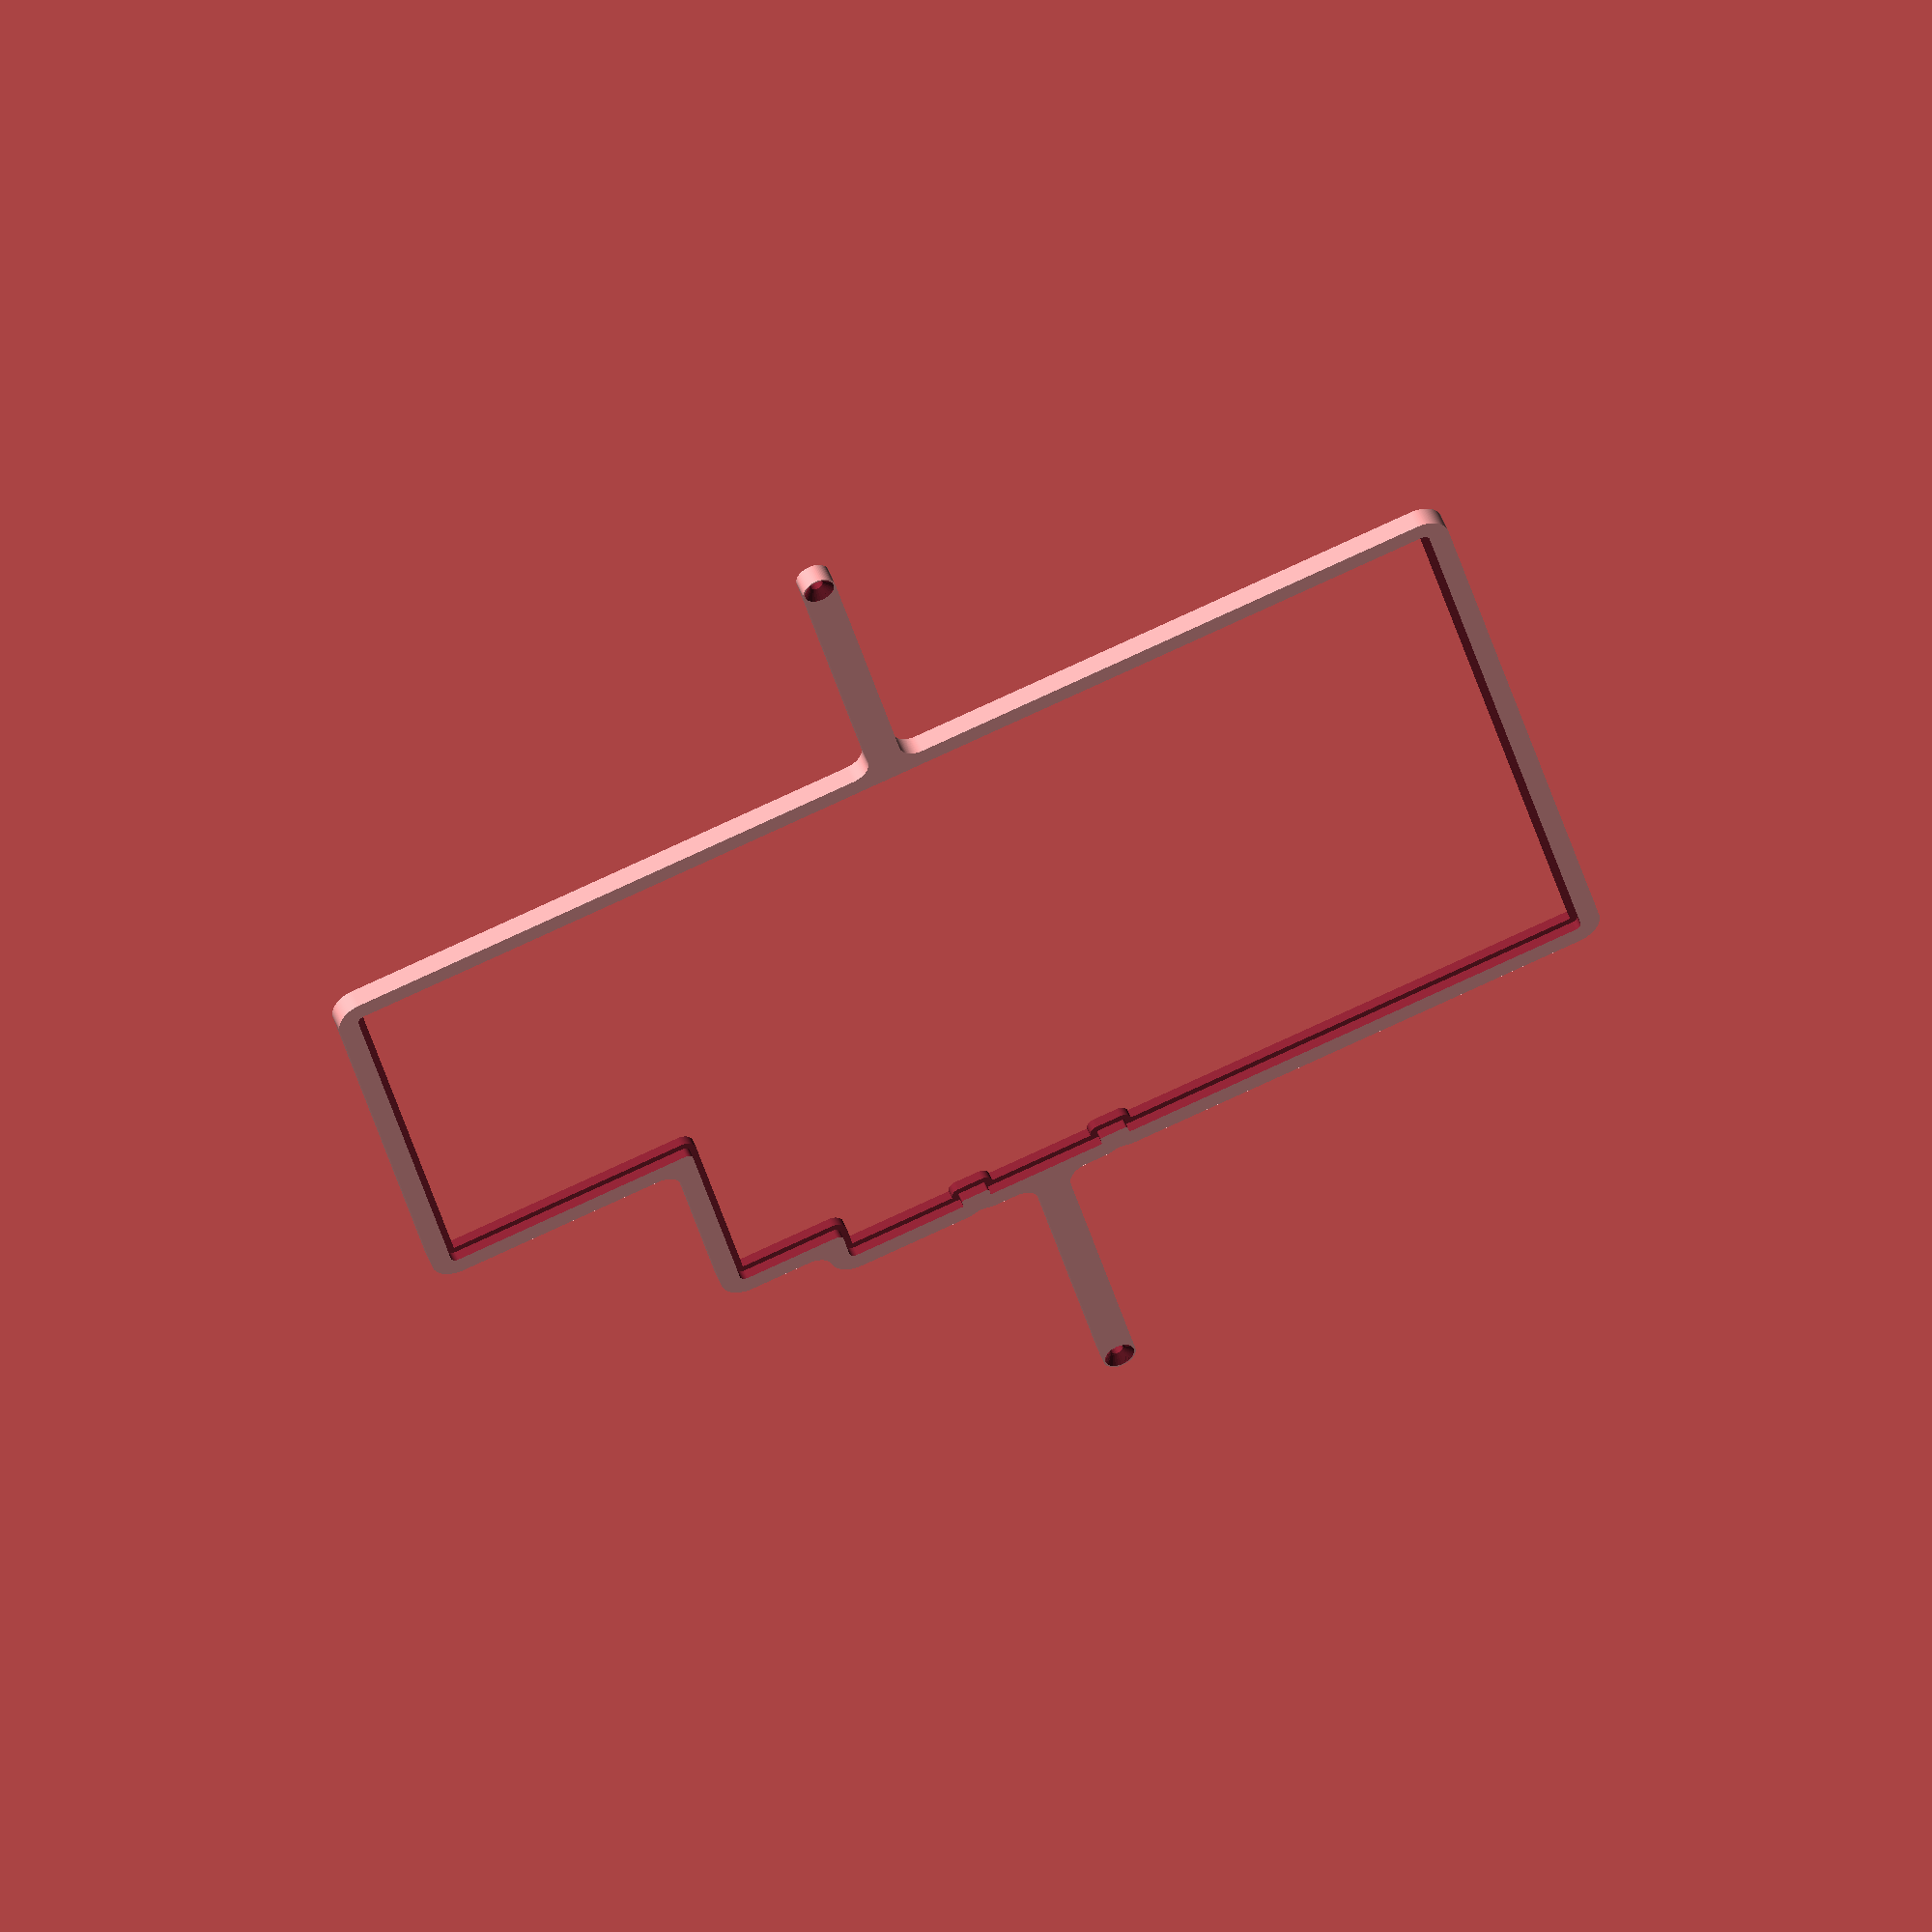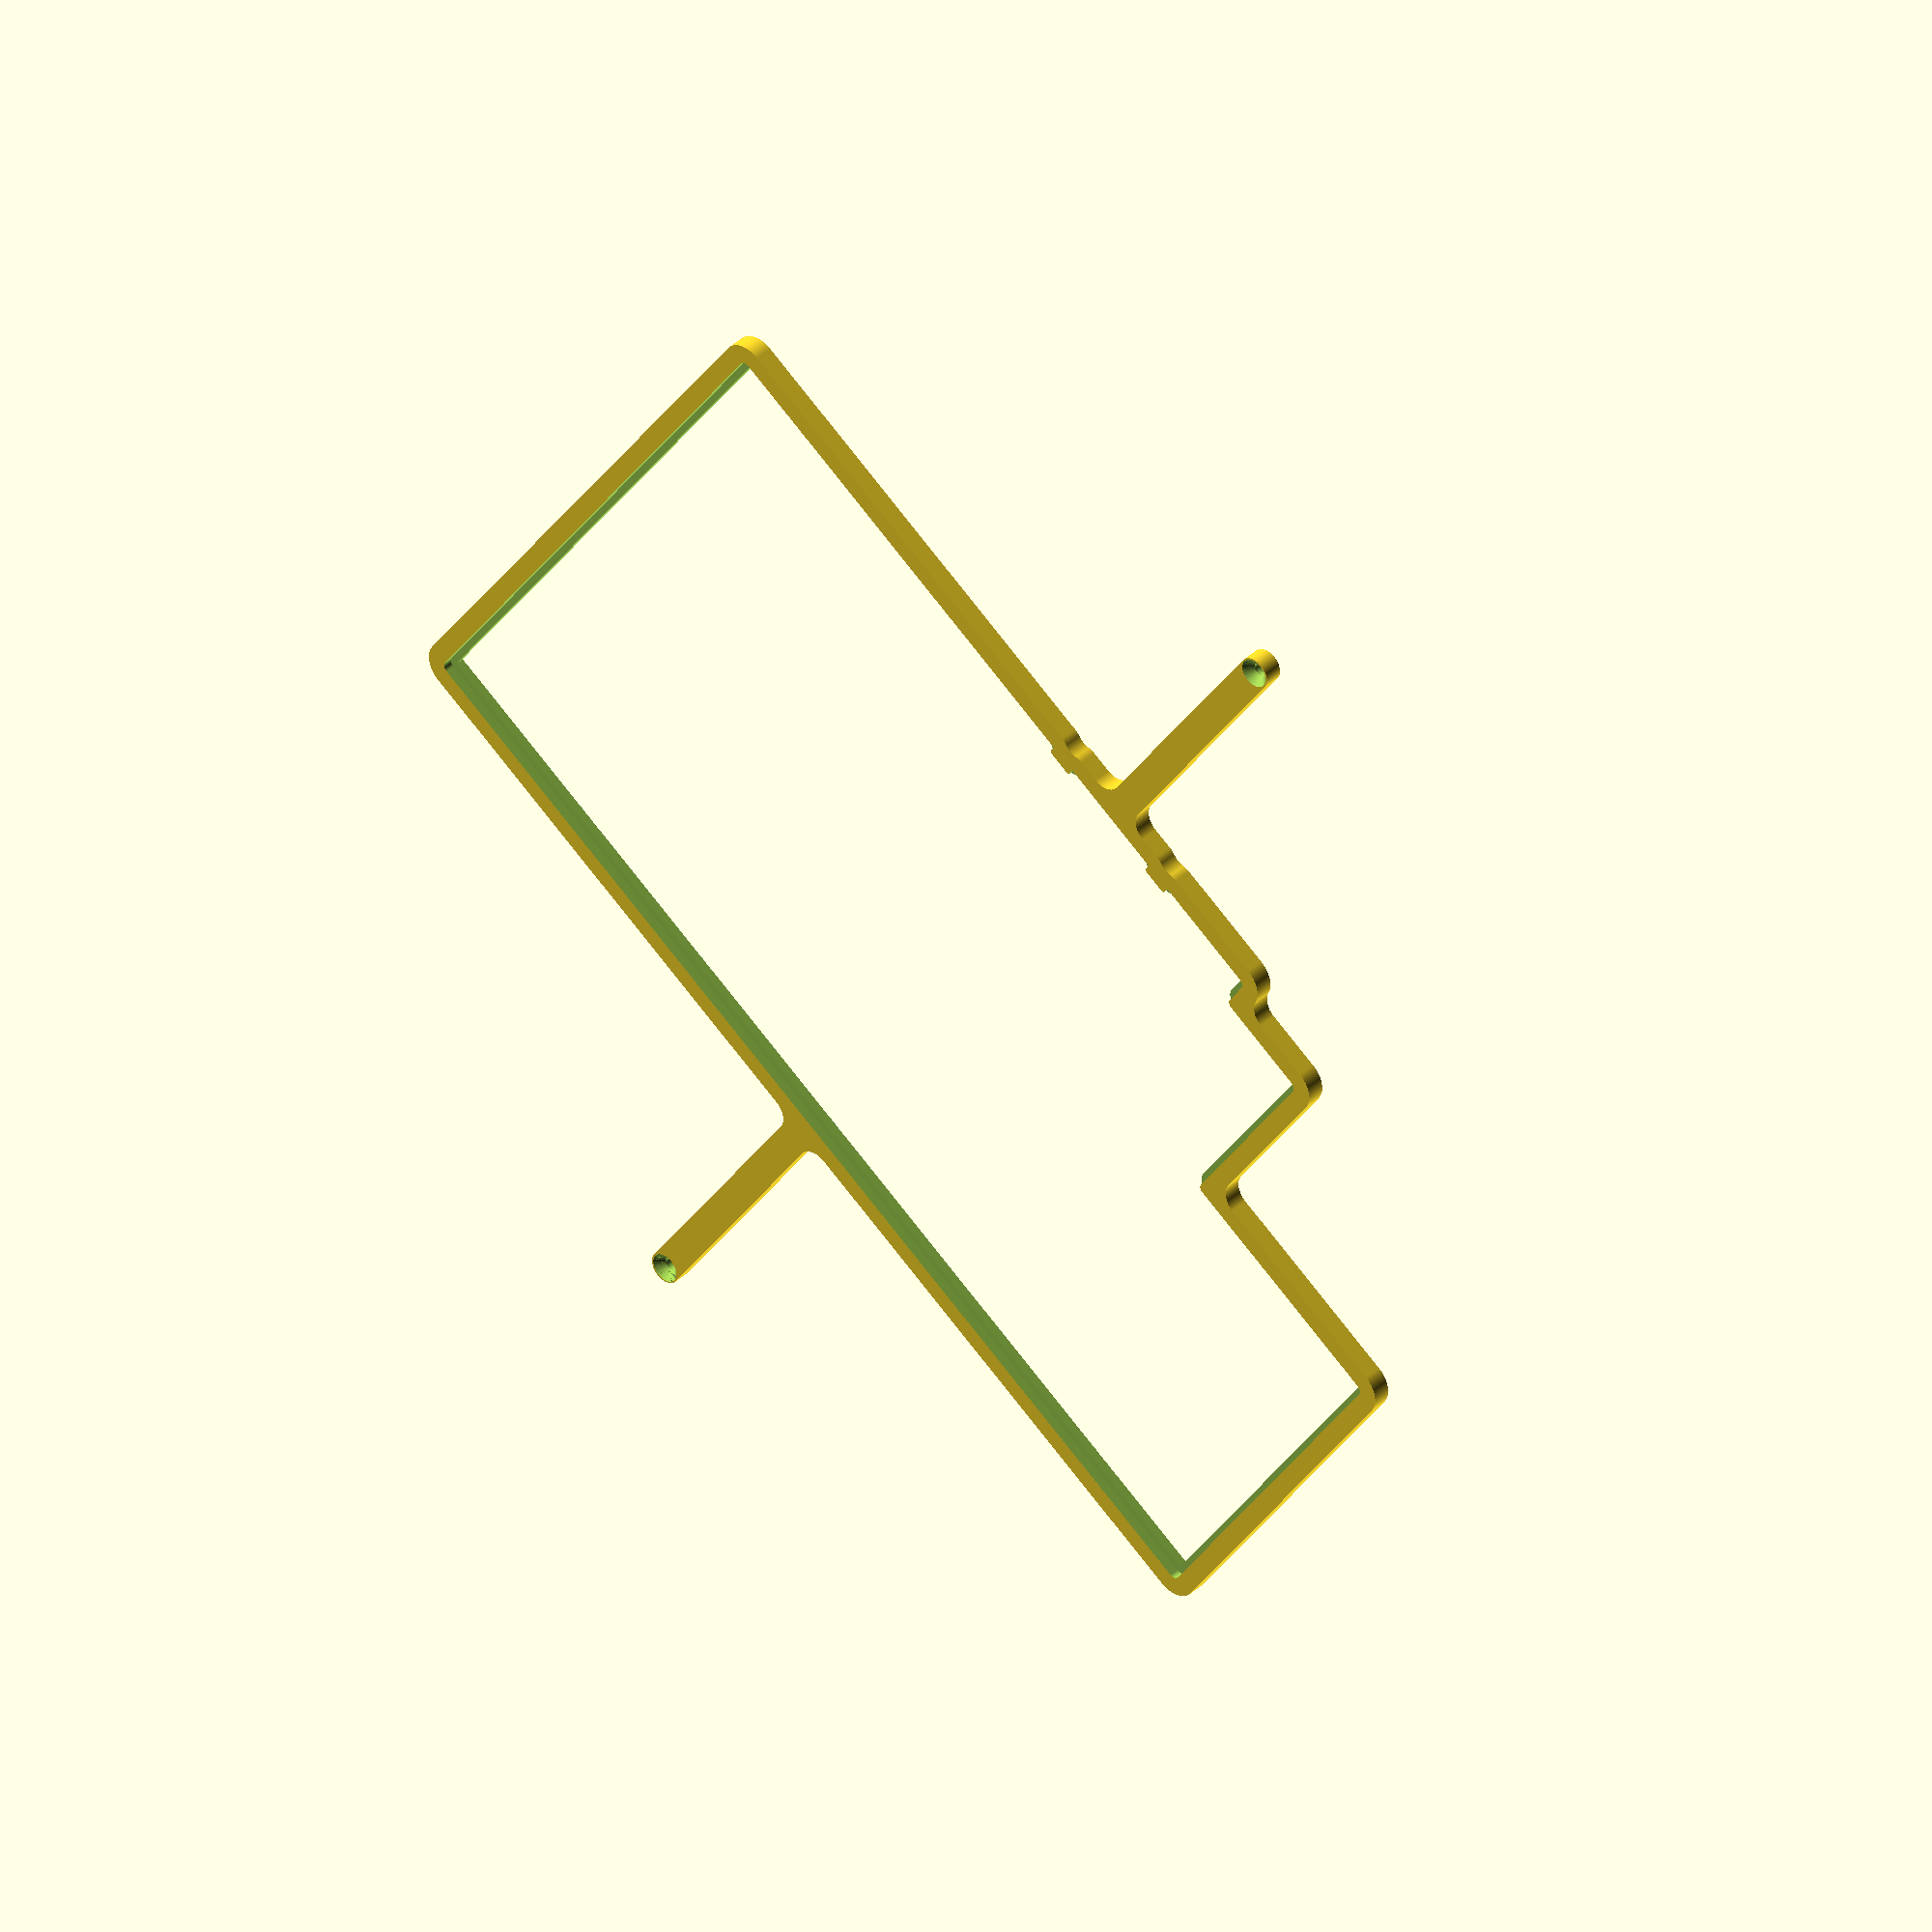
<openscad>
// Generated by SolidPython <Unknown> on 2023-04-16 12:50:50


scale(v = 0.0000010000) {
	translate(v = [-105000000, -72500000, 0]) {
		difference() {
			linear_extrude(convexity = 10, height = 2850000) {
				polygon(points = [[20482464.3999397159, 57034652.5374042019], [20482213.2902774401, 57034686.1361872852], [20356915.5266905911, 57053069.6135478914], [20356665.3487639800, 57053109.5628376380], [20282287.1000342406, 57065954.7804241702], [20282038.0144198500, 57066001.0545791388], [20143853.1401396990, 57093487.7715617791], [20143698.0886332802, 57093519.8914579973], [20097574.3254989833, 57103456.1977969036], [20097419.8020120077, 57103490.7687290162], [20094340.7221381553, 57104205.2831799760], [20094186.7654137500, 57104242.2964801341], [20048400.7502901703, 57115634.0710746199], [20048247.3989293948, 57115673.5174626037], [19912079.4020961784, 57151851.6286443472], [19911835.3930336200, 57151919.7793457657], [19839401.3049775250, 57173143.0304286554], [19839159.1006657556, 57173217.3406706974], [19714046.3285316974, 57213343.8910377994], [19713836.0012591146, 57213413.9282636791], [19651405.2205912583, 57234974.4704722837], [19651196.4975007325, 57235049.1527732909], [19571030.2327523530, 57264739.4770003483], [19570823.2164162062, 57264818.7676755115], [19509409.4105715863, 57289125.2237468138], [19509204.2027233839, 57289209.0838305131], [19388136.5398780443, 57340257.7548091859], [19387904.3617422841, 57340359.1365333200], [19319120.1673208736, 57371437.3941549137], [19318890.6319710650, 57371544.6250455305], [19204842.4521877132, 57426594.5522732437], [19204615.7069509849, 57426707.5635042638], [19137493.8844668902, 57461229.7946819887], [19137270.0748795420, 57461348.5137172118], [19013650.9711245336, 57528942.1249319986], [19013512.6459079385, 57529019.1884890795], [18972478.7165454142, 57552307.5622056052], [18972341.6288826615, 57552386.8063226938], [18969617.6571783945, 57553990.3155768216], [18969481.8414409719, 57554071.7203853354], [18929205.8842365891, 57578647.7042016983], [18929071.3744771481, 57578731.2492912635], [18809978.5355798155, 57654013.8821732253], [18809766.1187611222, 57654151.9547478035], [18747007.3705693111, 57696085.9865644649], [18746798.5196735077, 57696229.3959227204], [18639435.9217351116, 57771969.8630420044], [18639256.2067903131, 57772099.6525377929], [18586142.9793963954, 57811360.8857183754], [18585966.1856288686, 57811494.6270297393], [18518364.5935759097, 57863822.1542824209], [18518190.8078670166, 57863959.7816851586], [18466869.9414237738, 57905536.5543179736], [18466699.2491766289, 57905678.0001781732], [18366465.9289428964, 57990628.7347866073], [18366274.7486186400, 57990794.9726412967], [18309948.7327595837, 58041039.4095116928], [18309761.8250458948, 58041210.4371330813], [18217423.8977278285, 58127877.5530325323], [18217241.3825913146, 58128053.2606466413], [18163532.4997359589, 58181086.0750298649], [18163354.4943238534, 58181266.3498588726], [18075524.6994588971, 58272499.0684079230], [18075351.3180238679, 58272683.7947425395], [18024397.4381042458, 58328368.8521646261], [18024228.7919310592, 58328557.9114383608], [17931780.3300443925, 58434877.5285605639], [17931677.3798557743, 58434997.8361498490], [17901285.8996275216, 58471087.8574693799], [17901184.8672775924, 58471209.7800745368], [17899187.3641910255, 58473659.5239779279], [17899088.2750113010, 58473783.0310296789], [17869854.7785420045, 58510817.2637533471], [17869757.6573767476, 58510942.3242852390], [17784224.1476248354, 58622900.3423096985], [17784072.9066306241, 58623103.5936378166], [17739784.6662258655, 58684223.7642922625], [17739638.6226764545, 58684430.7817369178], [17667953.4509622343, 58788827.7067681625], [17667812.6985955909, 58789038.3574553132], [17626676.9876726493, 58852323.2433749661], [17626541.6168305911, 58852537.3920985982], [17557748.6154568419, 58964478.7551306933], [17557634.6482520513, 58964668.8978424519], [17524308.7302215509, 59021693.8269747347], [17524199.0058770441, 59021886.4492549151], [17482711.6615378223, 59096632.3228273988], [17482606.2339751795, 59096827.3300160840], [17451840.5665825009, 59155273.3141803816], [17451739.4876117595, 59155470.6104456112], [17393130.1145874560, 59273064.3483283222], [17393019.9848063849, 59273292.5069837272], [17361072.9404019304, 59341677.5188855454], [17360968.6258422658, 59341908.3942054808], [17310291.6508251540, 59457965.8196589798], [17310193.2184411287, 59458199.2634562626], [17281750.8218528628, 59528114.5949317887], [17281658.3348232470, 59528350.4573706537], [17236924.6154770777, 59646825.6706143543], [17236838.1331646144, 59647063.8003066331], [17211973.3956168331, 59718329.9797022566], [17211892.9735301472, 59718570.2238045484], [17173217.3406706266, 59839159.1006659865], [17173143.0304285809, 59839401.3049777597], [17151919.7793457583, 59911835.3930336311], [17151851.6286443435, 59912079.4020961896], [17115673.5174626186, 60048247.3989293128], [17115634.0710746348, 60048400.7502900809], [17104242.2964801602, 60094186.7654136121], [17104205.2831800058, 60094340.7221380174], [17103490.7687289789, 60097419.8020121530], [17103456.1977968663, 60097574.3254991323], [17093519.8914580569, 60143698.0886330009], [17093487.7715618350, 60143853.1401394233], [17066001.0545791611, 60282038.0144197717], [17065954.7804241925, 60282287.1000341550], [17053109.5628375858, 60356665.3487642854], [17053069.6135478429, 60356915.5266909003], [17033996.4794917442, 60486913.8395749852], [17033966.7323303223, 60487133.5163397714], [17025829.7343175411, 60552679.2913251370], [17025804.8639980443, 60552899.5735119134], [17017156.2177230082, 60637948.6550709605], [17017136.2364674024, 60638169.4344269335], [17011912.4021502174, 60704011.4492055550], [17011897.3197778501, 60704232.6172336340], [17003924.3316592351, 60843947.1477842182], [17003915.0701040700, 60844143.2756485119], [17001729.3612816855, 60902605.1666708663], [17001723.9522265457, 60902801.4385681897], [17000235.8745336719, 60986701.1016905159], [17000234.6951455474, 60986789.7662415877], [17000000.3931396790, 61013212.3184040412], [17000000.0000000000, 61013300.9899271727], [17000000.0000000000, 123986699.0100728124], [17000000.3931396790, 123986787.6815959513], [17000234.6951455474, 124013210.2337584347], [17000235.8745336719, 124013298.8983094990], [17001808.1973161474, 124101948.4039104283], [17001812.4733392522, 124102113.0280863047], [17003490.4564678930, 124151153.8669336140], [17003497.4428452738, 124151318.3983719200], [17008260.4499668740, 124245236.8958553523], [17008274.1312558241, 124245458.1549725384], [17013080.8464661017, 124311331.9346118271], [17013099.4290017076, 124311552.8360920548], [17026915.8812846765, 124456538.9602193236], [17026932.1500833705, 124456696.4657226205], [17032151.2127276696, 124503588.8221828043], [17032169.9734056219, 124503746.0503429174], [17032569.3165699765, 124506881.6186823398], [17032590.5644233935, 124507038.5300780535], [17039291.7971858196, 124553742.1186844707], [17039315.5268872976, 124553898.6739738882], [17062281.2747230567, 124697719.5520457327], [17062318.6549109295, 124697938.0594738871], [17074176.8135749809, 124762913.7736151218], [17074219.0281901956, 124763131.3987535089], [17094296.5759983398, 124860829.8776909113], [17094322.8611536808, 124860953.7968966216], [17102389.0873143263, 124897829.1377503723], [17102416.9400915578, 124897952.7140496224], [17104205.2831800282, 124905659.2778620720], [17104242.2964801826, 124905813.2345864624], [17115634.0710746162, 124951599.2497098446], [17115673.5174626000, 124951752.6010706276], [17151851.6286444291, 125087920.5979041308], [17151919.7793458439, 125088164.6069666892], [17173143.0304285772, 125160598.6950222552], [17173217.3406706229, 125160840.8993340284], [17213343.8910378478, 125285953.6714684516], [17213413.9282637276, 125286163.9987410307], [17234974.4704721533, 125348594.7794083804], [17235049.1527731568, 125348803.5024988949], [17269689.4363429323, 125442335.0558216870], [17269734.1831962988, 125442453.5657286644], [17283291.3431630209, 125477682.2214106321], [17283337.5876354016, 125477800.1549839079], [17286272.2959618196, 125485147.0443829298], [17286332.1957612112, 125485293.6208865345], [17304525.8786166385, 125528826.6154245734], [17304588.0917774066, 125528972.2251083404], [17362869.7740550898, 125662445.5035343468], [17362960.7303998508, 125662647.6661370844], [17390726.6697591394, 125722576.8907819390], [17390822.0850542374, 125722776.9874987155], [17428470.3643142171, 125799528.2247871459], [17428570.1916699260, 125799726.1572848558], [17458965.0708596781, 125858365.8253779858], [17459069.2612180673, 125858561.4963871390], [17522104.2302716039, 125973843.4918239862], [17522228.5809112936, 125974064.2221098989], [17560106.1675723009, 126039351.3719000220], [17560236.0700020716, 126039568.8812089115], [17634004.1301598363, 126159605.7605046779], [17634088.1008636430, 126159740.0049767345], [17659424.9185357392, 126199541.7308125794], [17659511.0043197572, 126199674.6288756579], [17663864.5569575168, 126206280.3745739311], [17663934.9345257655, 126206385.7020481229], [17685104.5526165664, 126237637.9345671684], [17685176.2587605678, 126237742.3620915413], [17742154.6453616433, 126319605.4439599663], [17742283.2940188870, 126319785.9773297161], [17781207.3439326920, 126373146.8027856648], [17781339.9628276974, 126373324.4400657862], [17861104.9294174872, 126477731.7956516892], [17861261.2707825564, 126477931.1504065394], [17908588.3533913456, 126536729.7111945152], [17908749.6947796606, 126536925.0414203554], [17990628.7347866297, 126633534.0710570961], [17990794.9726413153, 126633725.2513813525], [18041039.4095118642, 126690051.2672405988], [18041210.4371332526, 126690238.1749542952], [18137631.7069238499, 126792968.4909390658], [18137740.9819559716, 126793083.0842404813], [18170571.1819891408, 126826969.8025086224], [18170682.2577755190, 126827082.6511996090], [18172917.3488000371, 126829317.7422241271], [18173030.1974910200, 126829428.8180105090], [18206916.9157594852, 126862259.0180440098], [18207031.5090609081, 126862368.2930761278], [18309761.8250458464, 126958789.5628668815], [18309948.7327595353, 126958960.5904882699], [18366274.7486184463, 127009205.0273585320], [18366465.9289427027, 127009371.2652132213], [18463074.9585795403, 127091250.3052202761], [18463270.2888053916, 127091411.6466085911], [18522068.8495932147, 127138738.7292172611], [18522268.2043480687, 127138895.0705823302], [18626675.5599341951, 127218660.0371722728], [18626853.1972143166, 127218792.6560672820], [18680214.0226704702, 127257716.7059812248], [18680394.5560402088, 127257845.3546384722], [18750559.7276971713, 127306681.7554354370], [18750743.0684374273, 127306806.3706333935], [18805776.6742133014, 127343327.0714810640], [18805962.7322253399, 127343447.5919803828], [18917023.7227459066, 127413653.0204031169], [18917239.5691478848, 127413785.6675722152], [18982041.6907935031, 127452487.1989261955], [18982260.8282378763, 127452614.3355502933], [19092595.8960474581, 127514772.6383844018], [19092818.1838809885, 127514894.1828609407], [19159497.3328644708, 127550263.8674768358], [19159722.6284118444, 127550379.7417925745], [19273064.3483286947, 127606869.8854127079], [19273292.5069840997, 127606980.0151937753], [19341677.5188858695, 127638927.0595982075], [19341908.3942058049, 127639031.3741578758], [19471027.7748924866, 127695411.9082229286], [19471173.3845762424, 127695474.1213836968], [19514706.3791146129, 127713667.8042392582], [19514852.9556182288, 127713727.7040386498], [19517788.3312069066, 127714900.2371629924], [19517935.8377797268, 127714957.8085825294], [19562023.0838498995, 127731763.9516003877], [19562171.4835081361, 127731819.1802054048], [19694600.6021714732, 127779913.9576794058], [19694839.8082189001, 127779997.4166968167], [19766415.2283566333, 127803957.4403000623], [19766656.4718803726, 127804034.8127949685], [19887725.5731758997, 127841179.8597232699], [19887968.6993339434, 127841251.0960341543], [19960665.8082144223, 127861555.1315797865], [19960910.6609563902, 127861620.1859836727], [20088312.3975703679, 127893747.1731328070], [20088527.9377743155, 127893798.9920008332], [20152914.2121497467, 127908525.3977767676], [20153130.8480513655, 127908572.4260738939], [20236868.6012466066, 127925780.9718098193], [20237086.2263850048, 127925823.1864250451], [20302061.9405264184, 127937681.3450891227], [20302280.4479545653, 127937718.7252769917], [20432026.7345183939, 127958437.0002576560], [20432277.3984433971, 127958473.7771174610], [20507089.9898314029, 127968483.7555822581], [20507341.5049698390, 127968514.1706418544], [20647417.6275982149, 127983655.4704514295], [20647575.1838397011, 127983671.2403007150], [20694558.2405951507, 127987998.3741342723], [20694716.0267823152, 127988011.6472844481], [20697867.7970411219, 127988251.6639644504], [20698025.7736127824, 127988262.4370875806], [20745122.2852547504, 127991099.7422228009], [20745280.4126019850, 127991108.0126177818], [20890789.0839205086, 127997563.6972796619], [20891010.5840689018, 127997571.0661800951], [20957025.6925982162, 127999035.1598115116], [20957247.3016514406, 127999037.6182577908], [99509912.5647981465, 127999964.7104682922], [99656746.3429259658, 128003570.9843091965], [99803103.8779053539, 128014368.6200037152], [99948755.3105787933, 128032334.6196160316], [100093349.7591587901, 128057425.7021297067], [100236538.8881874084, 128089581.4218374342], [100377977.7476932257, 128128724.3139576763], [100517325.6041946560, 128174760.0812516212], [100654246.7615434825, 128227577.8211898655], [100788411.3696339726, 128287050.2931220531], [100919496.2190303504, 128353034.2248068899], [101047185.5195929706, 128425370.6575616002], [101171171.6612344384, 128503885.3292020708], [101291155.9549666494, 128588389.0938486755], [101406849.3524592370, 128678678.3775891513], [101517973.1423725039, 128774535.6688992679], [101624259.6217840612, 128875730.0426366478], [101725452.7411030829, 128982017.7163545936], [101821308.7209039629, 129093142.6375841945], [101911596.6392048299, 129208837.1006789058], [101996098.9877700806, 129328822.3917309046], [102074612.1960988790, 129452809.4600072205], [102146947.1218372881, 129580499.6142882556], [102212929.5064314008, 129711585.2424293607], [102272400.3949254900, 129845750.5524151325], [102325216.5188926607, 129982672.3331183940], [102371250.6415757537, 130122020.7329321206], [102410391.8644073457, 130263460.0543995947], [102442545.8941697776, 130406649.5629254282], [102467635.2701528668, 130551244.3076246232], [102485599.5507604480, 130696895.9523258656], [102496395.4591171145, 130843253.6147304177], [102500000.0000000000, 130990087.4354103804], [102500000.0000000000, 174963182.6128612757], [102500003.0118130445, 174963428.0251465142], [102501797.5099368095, 175036527.7745259404], [102501806.5435617119, 175036773.0389839709], [102510231.6397577673, 175208269.8118400574], [102510246.6897530407, 175208514.7807327807], [102512916.5900216699, 175244709.7355847061], [102512964.6992424577, 175245198.1967007220], [102517407.3857562095, 175281218.5473470688], [102517440.4160025567, 175281461.7453396022], [102542634.5663088709, 175451306.9105244875], [102542673.5549846292, 175451549.2246675491], [102548878.3249225765, 175487308.1949290633], [102548974.0800460726, 175487789.5884430408], [102556925.9855739772, 175523201.0318282247], [102556982.6943424195, 175523439.8212256730], [102598703.2653189152, 175689997.6769505441], [102598765.8171929121, 175690235.0027262568], [102608445.7014738917, 175725213.6099664867], [102608588.1803259104, 175725683.2997957468], [102619972.7236710638, 175760144.8043629527], [102620052.5648251623, 175760376.8854928613], [102677897.7645662725, 175922043.3885565996], [102677983.2772297561, 175922273.4403880537], [102691045.0532765239, 175956134.8214978278], [102691232.8837078363, 175956588.2842725217], [102705940.4254937321, 175989767.9668922126], [102706042.6301195323, 175989991.1046864688], [102779455.3777311891, 176145209.3182908893], [102779563.0276504755, 176145429.8806531131], [102795880.9034193456, 176177847.9320217073], [102796112.2765202075, 176178280.8006474674], [102814001.1750801057, 176209859.1228397489], [102814124.7588911951, 176210071.1683593690], [102902398.0494814366, 176357346.2562543750], [102902526.7999289334, 176357555.2050113380], [102921943.6253563911, 176388217.7230832577], [102922216.3128773719, 176388625.8287985623], [102943114.2883389145, 176418298.6740578413], [102943258.0611556321, 176418497.5851885676], [103045541.7746812850, 176556411.2077697217], [103045690.3857198209, 176556606.5306306183], [103068019.1661621928, 176585218.2185941339], [103068330.5419733971, 176585597.6311178505], [103092036.3354086727, 176613079.2337231934], [103092198.9126201868, 176613263.0948421359], [103207508.0010067821, 176740487.0685335696], [103207675.0414308161, 176740666.8844324648], [103232700.7385258526, 176766952.1960914433], [103233047.8039080054, 176767299.2614735961], [103259333.1155683994, 176792324.9585699737], [103259512.9314672947, 176792491.9989939928], [103386736.9051577449, 176907801.0873796940], [103386920.7662766725, 176907963.6645912230], [103414402.3688817471, 176931669.4580262899], [103414781.7814054787, 176931980.8338374794], [103443393.4693693519, 176954309.6142801046], [103443588.7922302336, 176954458.2253186703], [103581502.4148121029, 177056741.9388448596], [103581701.3259428442, 177056885.7116615474], [103611374.1712016463, 177077783.6871227622], [103611782.2769169658, 177078056.3746437430], [103642444.7949881703, 177097473.2000707686], [103642653.7437451035, 177097601.9505182803], [103789928.8316411078, 177185875.2411091030], [103790140.8771607429, 177185998.8249201775], [103821719.1993521005, 177203887.7234795392], [103822152.0679778457, 177204119.0965804160], [103854570.1193475723, 177220436.9723498821], [103854790.6817098260, 177220544.6222691536], [104010008.8953128606, 177293957.3698801398], [104010232.0331071019, 177294059.5745059550], [104043411.7157274783, 177308767.1162921488], [104043865.1785021871, 177308954.9467234612], [104077726.5596113950, 177322016.7227700055], [104077956.6114428192, 177322102.2354334891], [104239623.1145080924, 177379947.4351751804], [104239855.1956380308, 177380027.2763292789], [104274316.7002038062, 177391411.8196739554], [104274786.3900330514, 177391554.2985259891], [104309764.9972742051, 177401234.1828072071], [104310002.3230499178, 177401296.7346811891], [104476560.1787743568, 177443017.3056575954], [104476798.9681718200, 177443074.0144260228], [104512210.4115566313, 177451025.9199538529], [104512691.8050705940, 177451121.6750773787], [104548450.7753330022, 177457326.4450154901], [104548693.0894760489, 177457365.4336912334], [104718538.2546604574, 177482559.5839974582], [104718781.4526530206, 177482592.6142438054], [104754801.8032991290, 177487035.3007575274], [104755290.2644151300, 177487083.4099783301], [104791485.2192672193, 177489753.3102469742], [104791730.1881599426, 177489768.3602422178], [104963226.9610166103, 177498193.4564383030], [104963472.2254746556, 177498202.4900632203], [104999754.5877147615, 177499093.1720630527], [105000245.4122852087, 177499093.1720630527], [105036527.7745252848, 177498202.4900632203], [105036773.0389833301, 177498193.4564383030], [105208269.8118400425, 177489768.3602422178], [105208514.7807327658, 177489753.3102469742], [105244709.7355849594, 177487083.4099783301], [105245198.1967009604, 177487035.3007575274], [105281218.5473467708, 177482592.6142438352], [105281461.7453393340, 177482559.5839974880], [105451306.9105243832, 177457365.4336911440], [105451549.2246674299, 177457326.4450154006], [105487308.1949293017, 177451121.6750774086], [105487789.5884432644, 177451025.9199538827], [105523201.0318278074, 177443074.0144261122], [105523439.8212252706, 177443017.3056576848], [105689997.6769512445, 177401296.7346808910], [105690235.0027269572, 177401234.1828069091], [105725213.6099665165, 177391554.2985261381], [105725683.2997957617, 177391411.8196741045], [105760144.8043614924, 177380027.2763294280], [105760376.8854914308, 177379947.4351753294], [105922043.3885566145, 177322102.2354337275], [105922273.4403880388, 177322016.7227702439], [105956134.8214976639, 177308954.9467235208], [105956588.2842723727, 177308767.1162922084], [105989767.9668928683, 177294059.5745059550], [105989991.1046871096, 177293957.3698801398], [106145209.3182915002, 177220544.6222684681], [106145429.8806537390, 177220436.9723491967], [106177847.9320214689, 177204119.0965807736], [106178280.8006472290, 177203887.7234798968], [106209859.1228401512, 177185998.8249196410], [106210071.1683597863, 177185875.2411085665], [106357346.2562546879, 177097601.9505183995], [106357555.2050116211, 177097473.2000708878], [106388217.7230829448, 177078056.3746438026], [106388625.8287982494, 177077783.6871228218], [106418298.6740579605, 177056885.7116609812], [106418497.5851887167, 177056741.9388442934], [106556411.2077697515, 176954458.2253187001], [106556606.5306306332, 176954309.6142801344], [106585218.2185941190, 176931980.8338378072], [106585597.6311178505, 176931669.4580266178], [106613079.2337234616, 176907963.6645911038], [106613263.0948423892, 176907801.0873795748], [106740487.0685329437, 176792491.9989937842], [106740666.8844318390, 176792324.9585697651], [106766952.1960916519, 176767299.2614739239], [106767299.2614738047, 176766952.1960917711], [106792324.9585694969, 176740666.8844321072], [106792491.9989935309, 176740487.0685332119], [106907801.0873800665, 176613263.0948418677], [106907963.6645915806, 176613079.2337229252], [106931669.4580265880, 176585597.6311178803], [106931980.8338377923, 176585218.2185941637], [106954309.6142799258, 176556606.5306309462], [106954458.2253184617, 176556411.2077700496], [107056741.9388446063, 176418497.5851882398], [107056885.7116613239, 176418298.6740575135], [107077783.6871227622, 176388625.8287983537], [107078056.3746437281, 176388217.7230830491], [107097473.2000708133, 176357555.2050117552], [107097601.9505183250, 176357346.2562547922], [107185875.2411088347, 176210071.1683593392], [107185998.8249199241, 176209859.1228397191], [107203887.7234796584, 176178280.8006477356], [107204119.0965805203, 176177847.9320219755], [107220436.9723495096, 176145429.8806531429], [107220544.6222687960, 176145209.3182909191], [107293957.3698803931, 175989991.1046866477], [107294059.5745061934, 175989767.9668923914], [107308767.1162921041, 175956588.2842726111], [107308954.9467234164, 175956134.8214979172], [107322016.7227702141, 175922273.4403880835], [107322102.2354336977, 175922043.3885566294], [107379947.4351751506, 175760376.8854919970], [107380027.2763292491, 175760144.8043620884], [107391411.8196740448, 175725683.2997959554], [107391554.2985260636, 175725213.6099666953], [107401234.1828070283, 175690235.0027264953], [107401296.7346810251, 175689997.6769507825], [107443017.3056576401, 175523439.8212254643], [107443074.0144260824, 175523201.0318280160], [107451025.9199538678, 175487789.5884433091], [107451121.6750773638, 175487308.1949293315], [107457326.4450154006, 175451549.2246673107], [107457365.4336911589, 175451306.9105242491], [107482559.5839973390, 175281461.7453402579], [107482592.6142436862, 175281218.5473477244], [107487035.3007575572, 175245198.1967004836], [107487083.4099783450, 175244709.7355844676], [107489753.3102469146, 175208514.7807334363], [107489768.3602421880, 175208269.8118407130], [107498193.4564383030, 175036773.0389833748], [107498202.4900632054, 175036527.7745253444], [107499996.9881869555, 174963428.0251465142], [107500000.0000000000, 174963182.6128612757], [107500000.0000000000, 130990122.7246235162], [107503604.5950379819, 130843287.8015881777], [107514400.6654634476, 130696929.0457130969], [107532365.2153175920, 130551276.3234362006], [107557454.9664261490, 130406680.5249245018], [107589609.4753813297, 130263489.9941203892], [107628751.2791543454, 130122049.6895558387], [107674786.0817117989, 129982700.3533122092], [107727602.9811820090, 129845777.6901465058], [107787074.7370279729, 129711611.5587472767], [107853058.0765805244, 129580525.1770769954], [107925394.0401956886, 129452834.3437100947], [108003908.3642008901, 129328846.6770491302], [108088411.9007125795, 129208860.8742431253], [108178701.0733098388, 129093165.9916002601], [108274558.3674673289, 128982040.7482266873], [108375752.8545672596, 128875752.8545672446], [108482040.7482267022, 128774558.3674673140], [108593165.9916002750, 128678701.0733098239], [108708860.8742431402, 128588411.9007125646], [108828846.6770491451, 128503908.3642008752], [108952834.3437101096, 128425394.0401956737], [109080525.1770770103, 128353058.0765805095], [109211611.5587472916, 128287074.7370279580], [109345777.6901465207, 128227602.9811819941], [109482700.3533122241, 128174786.0817117840], [109622049.6895558536, 128128751.2791543305], [109763489.9941204041, 128089609.4753813148], [109906680.5249245167, 128057454.9664261490], [110051276.3234362155, 128032365.2153175920], [110196929.0457131118, 128014400.6654634476], [110343287.8015881926, 128003604.5950379819], [110490122.7246235162, 128000000.0000000000], [188986699.0100736320, 128000000.0000000000], [188986787.6815967560, 127999999.6068603247], [189013210.2337583303, 127999765.3048544675], [189013298.8983094096, 127999764.1254663467], [189097198.5614319742, 127998276.0477734506], [189097394.8333292902, 127998270.6387183070], [189155856.7243518531, 127996084.9298959225], [189156052.8522161543, 127996075.6683407575], [189295767.3827656507, 127988102.6802222133], [189295988.5507937372, 127988087.5978498459], [189361830.5655726194, 127982863.7635326385], [189362051.3449285924, 127982843.7822770327], [189461279.7763874233, 127972753.2370485365], [189461405.7190288007, 127972739.6234519333], [189498907.9109988809, 127968445.3988461047], [189499033.6710868478, 127968430.1909792870], [189506881.6186827719, 127967430.6834299564], [189507038.5300784707, 127967409.4355765432], [189553742.1186850965, 127960708.2028140873], [189553898.6739745140, 127960684.4731126130], [189693028.1156509221, 127938467.8678679019], [189693277.7674739957, 127938424.7528131008], [189767487.3403483629, 127924638.4265113622], [189767735.8198306262, 127924589.0009349436], [189891618.7430414855, 127898311.5745624602], [189891865.8906965554, 127898255.8701881915], [189965281.9501469433, 127880728.5853516310], [189965527.6073431969, 127880666.6379333287], [190092512.1745556891, 127846928.4476256073], [190092725.7792020142, 127846869.1531935334], [190156168.4539535642, 127828498.3509369045], [190156380.6917459667, 127828434.3361411542], [190237947.8539125919, 127802842.4739108682], [190238158.6205515563, 127802773.7702100724], [190300724.7040152252, 127781609.0695217401], [190300933.8959241509, 127781535.7106788158], [190437828.5164908171, 127731819.1802058071], [190437976.9161490500, 127731763.9516007900], [190482064.1622197032, 127714957.8085827529], [190482211.6687925458, 127714900.2371632159], [190489558.5581920445, 127711965.5288365930], [190489675.8965069950, 127711917.7941659838], [190524549.8067828715, 127697472.5475567579], [190524666.5310103595, 127697423.3303478509], [190616323.5356848836, 127658090.2118972838], [190616526.2703102529, 127658000.5377857536], [190676630.1501773000, 127630614.7206555903], [190676830.8471991718, 127630520.5745987594], [190795157.5478125811, 127573405.4477265924], [190795384.2930493057, 127573292.4364955872], [190862506.1155329347, 127538770.2053181082], [190862729.9251202643, 127538651.4862828702], [190986349.0288759172, 127471057.8750677258], [190986487.3540925384, 127470980.8115106523], [191027521.2834551632, 127447692.4377940595], [191027658.3711178899, 127447613.1936769783], [191030382.3428223431, 127446009.6844227463], [191030518.1585597694, 127445928.2796142250], [191070794.1157636046, 127421352.2957981825], [191070928.6255230606, 127421268.7507086098], [191194037.2677747607, 127343447.5919803381], [191194223.3257867992, 127343327.0714810193], [191249256.9315620959, 127306806.3706337512], [191249440.2723023593, 127306681.7554357797], [191331303.3541711271, 127249703.3688344657], [191331406.8649882972, 127249630.3456213176], [191362112.7840070128, 127227675.8175056428], [191362215.3615067601, 127227601.4889412671], [191368592.1249552965, 127222918.9485278577], [191368719.0082781911, 127222824.2211308479], [191406302.0115267932, 127194299.6777332723], [191406427.3790436387, 127194202.9531598836], [191517292.9734559655, 127107258.1484485418], [191517490.3318619728, 127107099.2944265902], [191575684.6895786524, 127059031.2153220922], [191575877.9604439139, 127058867.4126562029], [191675027.1796470582, 126972653.8515025824], [191675192.8419471085, 126972506.5464553088], [191724061.5694677532, 126928073.3738744855], [191724223.9257795811, 126927922.4328177422], [191796514.8786904216, 126859204.7579434663], [191796606.1381115615, 126859116.9023973346], [191823633.4410335422, 126832765.8177049011], [191823723.5802335143, 126832676.8131906092], [191829317.7422237694, 126827082.6512003392], [191829428.8180101514, 126826969.8025093526], [191862259.0180450082, 126793083.0842394531], [191862368.2930771112, 126792968.4909380376], [191962040.8822770417, 126686774.1148862988], [191962190.7920129299, 126686610.8058366925], [192006313.5603851378, 126637461.6383349299], [192006459.8132458031, 126637295.0463922918], [192062144.1429429054, 126572430.5662598163], [192062286.6670556366, 126572260.7732920945], [192104187.6495464742, 126521204.2651732713], [192104326.3748709559, 126521031.3546213955], [192185407.4559932947, 126417642.7475151867], [192185561.2594109774, 126417441.4282428175], [192230620.1476316750, 126356887.1543119997], [192230768.8017264009, 126356682.0033899099], [192311986.7631945014, 126241555.0220796317], [192312077.0138620436, 126241424.9164518416], [192338661.3983364701, 126202445.4063027054], [192338749.5776167214, 126202313.8879697174], [192343103.1302539408, 126195708.1422722638], [192343172.1679530144, 126195601.9317499995], [192363543.2883123457, 126163823.4449571818], [192363610.9750638902, 126163716.3684303313], [192416369.9332600236, 126079072.4493158609], [192416485.1024591625, 126078883.0322359353], [192450171.5228576660, 126022070.3185563684], [192450282.4649861157, 126021878.3950853348], [192514772.6383838952, 125907404.1039534956], [192514894.1828604639, 125907181.8161199689], [192550263.8674761653, 125840502.6671368629], [192550379.7417919040, 125840277.3715894818], [192613227.7011594176, 125714179.3418893665], [192613297.2094794810, 125714037.0701394826], [192633672.4508644044, 125671481.4448013157], [192633739.6977609098, 125671338.0903026313], [192635059.4002805054, 125668465.8700771481], [192635124.3688928485, 125668321.4687725157], [192654141.9237167239, 125625142.0255412608], [192654204.5977555811, 125624996.6136358529], [192708945.0707185268, 125495173.4272997230], [192709040.5382043719, 125494938.7554014176], [192736595.0448281467, 125424668.7570836842], [192736684.5367999673, 125424431.7420468330], [192779913.9576795101, 125305399.3978282511], [192779997.4166969359, 125305160.1917808205], [192803957.4402999580, 125233584.7716437280], [192804034.8127948344, 125233343.5281199813], [192842573.3572551012, 125107732.5159156471], [192842636.0265461802, 125107519.8769386113], [192860604.6423672438, 125043962.1220985949], [192860662.5827322602, 125043748.1461917609], [192882090.2890228033, 124960989.4683411419], [192882143.4719882309, 124960774.2606582195], [192897277.3767064810, 124896482.5482610464], [192897325.7761367559, 124896266.2145610601], [192924589.0009347200, 124767735.8198316097], [192924638.4265111685, 124767487.3403493464], [192938424.7528128326, 124693277.7674754560], [192938467.8678676188, 124693028.1156523824], [192958437.0002580583, 124567973.2654787600], [192958473.7771178484, 124567722.6015537530], [192968483.7555824220, 124492910.0101673454], [192968514.1706420183, 124492658.4950289130], [192982123.7485731542, 124366752.7319058180], [192982147.7823106647, 124366500.5269887894], [192988355.7174673975, 124291276.9599363208], [192988373.3544567823, 124291024.2271182686], [192996075.6683408022, 124156052.8522145301], [192996084.9298959672, 124155856.7243502289], [192998270.6387183070, 124097394.8333290517], [192998276.0477734506, 124097198.5614317358], [192999764.1254663169, 124013298.8983100057], [192999765.3048544228, 124013210.2337589413], [192999999.6068603098, 123986787.6815948486], [193000000.0000000000, 123986699.0100717098], [193000000.0000000000, 21013300.9899282828], [192999999.6068603098, 21013212.3184051514], [192999765.3048544228, 20986789.7662410364], [192999764.1254663169, 20986701.1016899645], [192998191.8026838601, 20898051.5960901417], [192998187.5266607404, 20897886.9719142579], [192996509.5435320735, 20848846.1330662183], [192996502.5571546853, 20848681.6016279198], [192991739.5500330627, 20754763.1041439027], [192991725.8687441349, 20754541.8450267240], [192986919.1535338461, 20688668.0653872043], [192986900.5709982216, 20688447.1639069654], [192974436.2236710191, 20557649.6645391881], [192974408.9969599545, 20557397.7843158320], [192965347.4625960588, 20482464.3999418393], [192965313.8638129830, 20482213.2902795635], [192944861.3748624921, 20342813.5959225334], [192944837.1494218409, 20342657.1165775619], [192937249.7265275121, 20296089.2873061597], [192937223.0264531374, 20295933.2111600116], [192936665.3819125891, 20292821.8936991021], [192936636.2138988674, 20292666.2598841339], [192927578.0841756761, 20246362.0268672705], [192927546.4555357993, 20246206.8744051084], [192898311.5745625198, 20108381.2569587082], [192898255.8701882660, 20108134.1093036532], [192880728.5853519142, 20034718.0498541370], [192880666.6379336119, 20034472.3926578648], [192846928.4476256371, 19907487.8254444599], [192846869.1531935632, 19907274.2207981460], [192828498.3509367406, 19843831.5460459292], [192828434.3361409903, 19843619.3082535230], [192802842.4739109874, 19762052.1460877322], [192802773.7702102065, 19761841.3794487715], [192781609.0695220828, 19699275.2959857434], [192781535.7106791437, 19699066.1040768065], [192736684.5367999673, 19575568.2579531074], [192736595.0448281467, 19575331.2429162525], [192709040.5382044613, 19505061.2445987724], [192708945.0707186162, 19504826.5727004595], [192654204.5977558792, 19375003.3863648400], [192654141.9237170219, 19374857.9744594432], [192635124.3688924313, 19331678.5312265530], [192635059.4002800882, 19331534.1299218647], [192633739.6977608204, 19328661.9096971340], [192633672.4508643150, 19328518.5551985018], [192613297.2094793022, 19285962.9298601784], [192613227.7011592388, 19285820.6581102908], [192550379.7417923510, 19159722.6284114569], [192550263.8674766123, 19159497.3328640871], [192514894.1828605235, 19092818.1838802323], [192514772.6383839548, 19092595.8960467018], [192450282.4649860263, 18978121.6049145423], [192450171.5228575766, 18977929.6814435050], [192416485.1024582982, 18921116.9677626416], [192416369.9332591593, 18920927.5506827161], [192371150.0212593079, 18848378.9124126136], [192371030.6815868318, 18848192.0948085934], [192334859.2718687952, 18792928.2868118472], [192334735.8203697801, 18792744.1604910940], [192260361.3773232400, 18684430.7817364931], [192260215.3337738216, 18684223.7642918453], [192215927.0933684707, 18623103.5936365575], [192215775.8523742557, 18622900.3423084319], [192130242.3426239789, 18510942.3242861442], [192130145.2214587331, 18510817.2637542598], [192100911.7249882817, 18473783.0310291275], [192100812.6358085275, 18473659.5239773542], [192095813.1276346743, 18467528.1118402928], [192095732.4553471506, 18467430.4447477870], [192071509.7157970965, 18438480.2520649247], [192071427.8127967119, 18438383.6147146821], [192006459.8132468164, 18362704.9536088370], [192006313.5603861511, 18362538.3616662063], [191962190.7920121551, 18313389.1941624805], [191962040.8822762668, 18313225.8851128705], [191872122.4469680786, 18217423.8977284506], [191871946.7393539846, 18217241.3825919405], [191818913.9249704182, 18163532.4997362122], [191818733.6501413882, 18163354.4943241030], [191727500.9315921962, 18075524.6994590163], [191727316.2052575946, 18075351.3180239834], [191671631.1478352249, 18024397.4381041229], [191671442.0885614753, 18024228.7919309400], [191565122.4714385271, 17931780.3300436325], [191565002.1638492346, 17931677.3798550144], [191528912.1425312757, 17901285.8996280842], [191528790.2199261785, 17901184.8672781847], [191526340.4760223329, 17899187.3641912267], [191526216.9689705372, 17899088.2750114724], [191489182.7362463474, 17869854.7785417549], [191489057.6757144630, 17869757.6573764980], [191373324.4400666058, 17781339.9628282823], [191373146.8027864695, 17781207.3439332768], [191319785.9773291349, 17742283.2940184735], [191319605.4439594150, 17742154.6453612298], [191249440.2723025382, 17693318.2445643358], [191249256.9315622747, 17693193.6293663681], [191194223.3257869184, 17656672.9285190478], [191194037.2677748799, 17656552.4080197290], [191082976.2772547007, 17586346.9795972481], [191082760.4308527112, 17586214.3324281573], [191017958.3092064261, 17547512.8010738045], [191017739.1717620492, 17547385.6644497029], [190907404.1039515436, 17485227.3616150841], [190907181.8161180317, 17485105.8171385415], [190840502.6671342552, 17449736.1325224787], [190840277.3715868890, 17449620.2582067437], [190714179.3418901563, 17386772.2988409288], [190714037.0701402426, 17386702.7905208468], [190671481.4448038042, 17366327.5491367504], [190671338.0903051496, 17366260.3022402413], [190668465.8700774312, 17364940.5997196175], [190668321.4687727988, 17364875.6311072707], [190625142.0255413353, 17345858.0762832761], [190624996.6136359274, 17345795.4022444375], [190495173.4273002744, 17291054.9292816818], [190494938.7554019392, 17290959.4617958330], [190424668.7570830882, 17263404.9551716261], [190424431.7420462370, 17263315.4631998055], [190300933.8959234655, 17218464.2893209495], [190300724.7040145397, 17218390.9304780178], [190238158.6205513179, 17197226.2297898382], [190237947.8539123535, 17197157.5260890424], [190156380.6917456388, 17171565.6638587601], [190156168.4539532363, 17171501.6490630098], [190092725.7792020738, 17153130.8468064778], [190092512.1745557487, 17153071.5523744151], [189951752.6010709107, 17115673.5174626745], [189951599.2497101426, 17115634.0710746907], [189905813.2345869243, 17104242.2964802906], [189905659.2778625488, 17104205.2831801400], [189902580.1979881823, 17103490.7687290534], [189902425.6745011806, 17103456.1977969371], [189856301.9113668799, 17093519.8914580345], [189856146.8598604500, 17093487.7715618126], [189717961.9855799377, 17066001.0545791090], [189717712.8999655545, 17065954.7804241404], [189643334.6512354910, 17053109.5628375486], [189643084.4733088911, 17053069.6135478057], [189513086.1604248285, 17033996.4794917218], [189512866.4836600423, 17033966.7323302999], [189447320.7086748779, 17025829.7343175411], [189447100.4264881015, 17025804.8639980443], [189347871.9950299859, 17015714.3187696114], [189347745.8900450170, 17015702.3016277663], [189310146.9490889609, 17012359.4874599278], [189310020.7019962966, 17012349.0687012151], [189302132.2029593289, 17011748.3360355757], [189301974.2263876796, 17011737.5629124455], [189254877.7147456110, 17008900.2577772215], [189254719.5873983800, 17008891.9873822406], [189109209.5809170306, 17002436.2434840910], [189108988.0896751881, 17002428.8747811988], [189042975.6349674463, 17000964.7811688967], [189042754.0348251462, 17000962.3225253001], [118236827.5766125172, 17000000.5002629682], [118236582.0963872224, 17000003.5104084834], [118163462.1161702573, 17001798.0082441457], [118163216.7838130593, 17001807.0435356535], [117942721.6179947555, 17012639.2764217034], [117942476.6491020322, 17012654.3264169693], [117906281.6942504942, 17015324.2266855724], [117905793.2331344932, 17015372.3359063715], [117869772.8824878931, 17019815.0224201493], [117869529.6844953299, 17019848.0526664890], [117651147.9284674674, 17052241.9261072427], [117650905.6143244207, 17052280.9147830009], [117615146.6440628916, 17058485.6847209558], [117614665.2505489290, 17058581.4398444593], [117579253.8071635962, 17066533.3453723937], [117579015.0177661330, 17066590.0541408360], [117364859.9844220430, 17120233.0974528641], [117364622.6586463302, 17120295.6493268535], [117329644.0514062643, 17129975.5336077809], [117329174.3615770191, 17130118.0124598071], [117294712.8570105731, 17141502.5558047108], [117294480.7758806348, 17141582.3969588093], [117086614.8952606767, 17215957.9983107112], [117086384.8434292525, 17216043.5109741949], [117076200.6604300439, 17219971.9838596880], [116937907.4587574452, 17269454.0826370493], [116797470.3413189948, 17312055.2164673842], [116655112.0479784161, 17347714.1126242988], [116511175.5323331058, 17376344.8657036908], [116366007.5500566214, 17397878.5017136261], [116219957.8235337138, 17412263.1442388073], [116073378.1993477792, 17419464.1394154616], [115926621.8006525189, 17419464.1394154690], [115780042.1764665842, 17412263.1442388296], [115633992.4499436766, 17397878.5017136633], [115488824.4676672071, 17376344.8657037430], [115344887.9520218819, 17347714.1126243658], [115202529.6586812139, 17312055.2164674439], [115062092.5412429124, 17269454.0826371722], [114923799.3395702392, 17219971.9838597998], [114913615.1565707475, 17216043.5109741949], [114913385.1047393233, 17215957.9983107112], [114705519.2241193801, 17141582.3969588131], [114705287.1429894418, 17141502.5558047146], [114670825.6384229958, 17130118.0124598108], [114670355.9485937506, 17129975.5336077847], [114635377.3413536400, 17120295.6493268460], [114635140.0155779272, 17120233.0974528566], [114420984.9822338670, 17066590.0541408360], [114420746.1928364038, 17066533.3453723937], [114385334.7494510710, 17058581.4398444593], [114384853.3559371084, 17058485.6847209558], [114349094.3856755793, 17052280.9147830009], [114348852.0715325326, 17052241.9261072427], [114130470.3155046701, 17019848.0526664890], [114130227.1175121069, 17019815.0224201493], [114094206.7668655068, 17015372.3359063715], [114093718.3057495058, 17015324.2266855724], [114057523.3508979678, 17012654.3264169693], [114057278.3820052445, 17012639.2764217034], [113836773.0389834493, 17001806.5435617082], [113836527.7745254040, 17001797.5099367984], [113763428.0251464993, 17000003.0118130371], [113763182.6128612757, 17000000.0000000000], [110490122.7246238291, 17000000.0000000000], [110343287.8015881926, 16996395.4049620032], [110196929.0457128733, 16985599.3345365301], [110051276.3234363496, 16967634.7846824303], [109906680.5249243677, 16942545.0335738212], [109763489.9941205531, 16910390.5246187188], [109622049.6895557195, 16871248.7208456211], [109482700.3533122241, 16825213.9182882197], [109345777.6901465505, 16772397.0188180134], [109211611.5587473810, 16712925.2629720867], [109080525.1770769209, 16646941.9234194290], [108952834.3437100649, 16574605.9598042965], [108828846.6770491302, 16496091.6357991062], [108708860.8742431700, 16411588.0992874764], [108593165.9916003197, 16321298.9266902190], [108482040.7482266873, 16225441.6325326581], [108375752.8545673490, 16124247.1454328373], [108274558.3674672246, 16017959.2517731786], [108178701.0733098239, 15906834.0083997399], [108088411.9007126391, 15791139.1257569809], [108003908.3642008603, 15671153.3229508139], [107925394.0401956439, 15547165.6562898383], [107853058.0765805691, 15419474.8229230735], [107787074.7370279431, 15288388.4412526898], [107727602.9811819792, 15154222.3098534383], [107674786.0817117989, 15017299.6466877852], [107628751.2791543603, 14877950.3104441725], [107589609.4753812999, 14736510.0058795623], [107557454.9664261490, 14593319.4750754759], [107532365.2153175920, 14448723.6765637919], [107514400.6654634476, 14303070.9542869050], [107503604.5950379819, 14156712.1984118056], [107500000.0000000000, 14009877.2753764726], [107500000.0000000000, -29963182.6128612533], [107499996.9881869555, -29963428.0251464806], [107498202.4900632054, -30036527.7745253146], [107498193.4564383030, -30036773.0389833599], [107489768.3602421880, -30208269.8118406944], [107489753.3102469146, -30208514.7807334214], [107487083.4099783301, -30244709.7355846129], [107487035.3007575423, -30245198.1967006065], [107482592.6142437309, -30281218.5473474711], [107482559.5839973837, -30281461.7453400306], [107457365.4336911738, -30451306.9105242416], [107457326.4450154155, -30451549.2246672884], [107451121.6750774086, -30487308.1949291676], [107451025.9199539125, -30487789.5884431377], [107443074.0144260228, -30523201.0318282358], [107443017.3056575805, -30523439.8212256990], [107401296.7346810251, -30689997.6769507602], [107401234.1828070283, -30690235.0027264729], [107391554.2985260934, -30725213.6099665910], [107391411.8196740746, -30725683.2997958362], [107380027.2763293087, -30760144.8043618686], [107379947.4351752102, -30760376.8854917996], [107322102.2354336679, -30922043.3885567226], [107322016.7227701843, -30922273.4403881542], [107308954.9467234313, -30956134.8214978650], [107308767.1162921190, -30956588.2842725590], [107294059.5745059848, -30989767.9668928385], [107293957.3698801845, -30989991.1046870947], [107220544.6222687662, -31145209.3182909898], [107220436.9723494798, -31145429.8806532361], [107204119.0965806842, -31177847.9320216626], [107203887.7234798223, -31178280.8006474078], [107185998.8249198198, -31209859.1228399053], [107185875.2411087304, -31210071.1683595441], [107097601.9505183846, -31357346.2562547028], [107097473.2000708878, -31357555.2050116360], [107078056.3746437728, -31388217.7230830267], [107077783.6871227771, -31388625.8287983388], [107056885.7116612345, -31418298.6740576103], [107056741.9388445318, -31418497.5851883553], [106954458.2253187448, -31556411.2077696770], [106954309.6142802089, -31556606.5306305587], [106931980.8338377178, -31585218.2185942493], [106931669.4580265135, -31585597.6311179847], [106907963.6645914465, -31613079.2337230556], [106907801.0873799324, -31613263.0948419832], [106792491.9989934266, -31740487.0685333349], [106792324.9585693926, -31740666.8844322376], [106767299.2614739090, -31766952.1960916705], [106766952.1960917562, -31767299.2614738159], [106740666.8844322562, -31792324.9585693590], [106740487.0685333610, -31792491.9989933930], [106613263.0948423147, -31907801.0873796456], [106613079.2337233871, -31907963.6645911597], [106585597.6311178505, -31931669.4580266140], [106585218.2185941190, -31931980.8338378146], [106556606.5306307673, -31954309.6142800450], [106556411.2077698857, -31954458.2253185846], [106418497.5851882994, -32056741.9388445653], [106418298.6740575582, -32056885.7116612755], [106388625.8287983388, -32077783.6871227771], [106388217.7230830193, -32078056.3746437617], [106357555.2050116360, -32097473.2000708766], [106357346.2562547028, -32097601.9505183809], [106210071.1683592796, -32185875.2411088794], [106209859.1228396446, -32185998.8249199614], [106178280.8006476015, -32203887.7234797217], [106177847.9320218414, -32204119.0965805911], [106145429.8806530833, -32220436.9723495394], [106145209.3182908446, -32220544.6222688183], [105989991.1046868563, -32293957.3698802814], [105989767.9668926001, -32294059.5745060816], [105956588.2842725515, -32308767.1162921190], [105956134.8214978576, -32308954.9467234313], [105922273.4403882772, -32322016.7227701247], [105922043.3885568529, -32322102.2354336083], [105760376.8854919970, -32379947.4351751283], [105760144.8043620586, -32380027.2763292268], [105725683.2997958362, -32391411.8196740560], [105725213.6099665910, -32391554.2985260822], [105690235.0027262270, -32401234.1828070916], [105689997.6769505143, -32401296.7346810810], [105523439.8212259114, -32443017.3056575246], [105523201.0318284482, -32443074.0144259669], [105487789.5884431154, -32451025.9199539013], [105487308.1949291527, -32451121.6750774048], [105451549.2246674448, -32457326.4450153932], [105451306.9105243981, -32457365.4336911514], [105281461.7453398108, -32482559.5839974210], [105281218.5473472476, -32482592.6142437607], [105245198.1967007369, -32487035.3007575274], [105244709.7355847359, -32487083.4099783264], [105208514.7807331830, -32489753.3102469295], [105208269.8118404597, -32489768.3602421954], [105036773.0389834344, -32498193.4564382918], [105036527.7745253891, -32498202.4900632016], [105000245.4122852087, -32499093.1720630564], [104999754.5877147615, -32499093.1720630564], [104963472.2254746109, -32498202.4900632016], [104963226.9610165656, -32498193.4564382918], [104791730.1881596297, -32489768.3602422029], [104791485.2192669064, -32489753.3102469370], [104755290.2644152343, -32487083.4099783227], [104754801.8032992333, -32487035.3007575236], [104718781.4526528120, -32482592.6142437644], [104718538.2546602488, -32482559.5839974247], [104548693.0894755572, -32457365.4336911477], [104548450.7753325105, -32457326.4450153895], [104512691.8050709069, -32451121.6750774197], [104512210.4115569443, -32451025.9199539162], [104476798.9681715965, -32443074.0144259743], [104476560.1787741333, -32443017.3056575321], [104310002.3230494559, -32401296.7346810773], [104309764.9972737432, -32401234.1828070879], [104274786.3900333345, -32391554.2985260636], [104274316.7002040893, -32391411.8196740374], [104239855.1956380159, -32380027.2763292603], [104239623.1145080775, -32379947.4351751618], [104077956.6114431471, -32322102.2354336157], [104077726.5596117228, -32322016.7227701321], [104043865.1785021424, -32308954.9467234388], [104043411.7157274485, -32308767.1162921265], [104010232.0331073701, -32294059.5745060742], [104010008.8953131139, -32293957.3698802739], [103854790.6817092597, -32220544.6222688705], [103854570.1193470210, -32220436.9723495916], [103822152.0679781586, -32204119.0965805911], [103821719.1993523985, -32203887.7234797217], [103790140.8771603554, -32185998.8249199614], [103789928.8316407204, -32185875.2411088794], [103642653.7437451333, -32097601.9505182914], [103642444.7949882001, -32097473.2000707835], [103611782.2769169360, -32078056.3746437319], [103611374.1712016165, -32077783.6871227510], [103581701.3259426206, -32056885.7116614096], [103581502.4148118794, -32056741.9388446994], [103443588.7922300398, -31954458.2253185250], [103443393.4693691581, -31954309.6142799854], [103414781.7814058512, -31931980.8338377923], [103414402.3688821197, -31931669.4580265917], [103386920.7662768215, -31907963.6645913459], [103386736.9051578939, -31907801.0873798318], [103259512.9314666837, -31792491.9989934340], [103259333.1155677736, -31792324.9585693963], [103233047.8039082885, -31767299.2614738606], [103232700.7385261506, -31766952.1960917190], [103207675.0414307266, -31740666.8844323419], [103207508.0010066926, -31740487.0685334429], [103092198.9126200527, -31613263.0948419794], [103092036.3354085386, -31613079.2337230444], [103068330.5419735909, -31585597.6311180927], [103068019.1661623865, -31585218.2185943611], [103045690.3857197165, -31556606.5306304358], [103045541.7746811807, -31556411.2077695541], [102943258.0611553639, -31418497.5851881988], [102943114.2883386463, -31418298.6740574539], [102922216.3128772974, -31388625.8287984468], [102921943.6253563166, -31388217.7230831385], [102902526.7999290973, -31357555.2050116025], [102902398.0494816005, -31357346.2562546656], [102814124.7588911802, -31210071.1683593616], [102814001.1750800908, -31209859.1228397265], [102796112.2765202671, -31178280.8006475642], [102795880.9034194052, -31177847.9320218116], [102779563.0276504606, -31145429.8806530796], [102779455.3777311742, -31145209.3182908371], [102706042.6301198453, -30989991.1046871506], [102705940.4254940450, -30989767.9668928944], [102691232.8837078214, -30956588.2842724286], [102691045.0532765090, -30956134.8214977309], [102677983.2772299200, -30922273.4403884262], [102677897.7645664364, -30922043.3885569982], [102620052.5648249239, -30760376.8854921833], [102619972.7236708254, -30760144.8043622486], [102608588.1803258806, -30725683.2997956686], [102608445.7014738619, -30725213.6099664308], [102598765.8171929568, -30690235.0027264617], [102598703.2653189600, -30689997.6769507453], [102556982.6943424344, -30523439.8212257847], [102556925.9855739921, -30523201.0318283178], [102548974.0800460726, -30487789.5884430185], [102548878.3249225765, -30487308.1949290559], [102542673.5549845994, -30451549.2246674448], [102542634.5663088411, -30451306.9105243944], [102517440.4160026163, -30281461.7453401089], [102517407.3857562691, -30281218.5473475456], [102512964.6992424577, -30245198.1967005841], [102512916.5900216699, -30244709.7355845943], [102510246.6897530854, -30208514.7807334140], [102510231.6397578120, -30208269.8118406869], [102501806.5435616970, -30036773.0389833674], [102501797.5099367946, -30036527.7745253220], [102500003.0118130445, -29963428.0251464881], [102500000.0000000000, -29963182.6128612608], [102500000.0000000000, 14009877.2753764726], [102496395.4049620181, 14156712.1984118056], [102485599.3345365524, 14303070.9542869050], [102467634.7846824080, 14448723.6765637919], [102442545.0335738510, 14593319.4750754740], [102410390.5246187001, 14736510.0058795623], [102371248.7208456397, 14877950.3104441725], [102325213.9182882011, 15017299.6466877852], [102272397.0188180208, 15154222.3098534234], [102212925.2629720420, 15288388.4412527010], [102146941.9234194309, 15419474.8229230735], [102074605.9598043561, 15547165.6562898383], [101996091.6357991397, 15671153.3229508139], [101911588.0992873609, 15791139.1257569809], [101821298.9266901761, 15906834.0083997399], [101725441.6325327754, 16017959.2517731786], [101624247.1454326510, 16124247.1454328354], [101517959.2517733127, 16225441.6325326581], [101406834.0083996803, 16321298.9266902190], [101291139.1257568300, 16411588.0992874764], [101171153.3229508698, 16496091.6357991062], [101047165.6562899351, 16574605.9598042965], [100919474.8229230791, 16646941.9234194271], [100788388.4412526190, 16712925.2629720867], [100654222.3098534495, 16772397.0188180134], [100517299.6466877759, 16825213.9182882197], [100377950.3104442805, 16871248.7208456211], [100236510.0058794469, 16910390.5246187188], [100093319.4750756323, 16942545.0335738212], [99948723.6765636504, 16967634.7846824303], [99803070.9542871267, 16985599.3345365301], [99656712.1984118074, 16996395.4049620032], [99509877.2753761709, 17000000.0000000000], [96236805.5915573090, 17000000.0000000000], [96236560.2578737736, 17000003.0098837838], [96163483.8999936432, 17001796.3588667624], [96163238.7139952928, 17001805.3867062330], [95942803.7612836361, 17012631.1867928579], [95942558.8705667257, 17012646.2271534689], [95906375.4277333617, 17015314.4201211482], [95905887.1215514690, 17015362.4985760413], [95869878.1154616624, 17019802.3487337045], [95869634.9939456582, 17019835.3578858785], [95651321.5914987177, 17052208.5665066205], [95651079.3529851437, 17052247.5303131267], [95615331.4769289494, 17058448.3485232778], [95614850.2315776199, 17058544.0427076370], [95579449.5501631647, 17066490.9002234899], [95579210.8330239058, 17066547.5729956627], [95365120.1124944687, 17120156.6180135347], [95364882.8575803041, 17120219.1302633695], [95329914.5995285809, 17129892.8946706466], [95329445.0466970652, 17130035.2835870497], [95294993.3996503949, 17141412.6648661010], [95294761.3843929321, 17141492.4558178484], [95086953.8367296904, 17215821.3832870275], [95086723.8488469422, 17215906.8423383981], [95075862.0880908221, 17220095.2142470665], [94937585.3934657425, 17269553.6247050837], [94797166.2455315590, 17312133.0318672098], [94654827.2463371754, 17347772.2283952273], [94510911.1931799352, 17376385.3838398717], [94365764.6814019680, 17397903.5886793584], [94219737.2696782798, 17412275.0202754363], [94073180.6381696016, 17419465.0676786080], [93926447.7415649891, 17419456.4149822555], [93779891.9590557814, 17412249.0830247924], [93633866.2432863861, 17397860.4293395244], [93488722.2703330368, 17376325.1063521616], [93344809.5927567929, 17347694.9779269323], [93202474.7977697551, 17312038.9944618009], [93062060.6725447923, 17269443.0268344320], [92923789.8119100779, 17219968.3086357228], [92913615.1565706134, 17216043.5109741464], [92913385.1047391891, 17215957.9983106628], [92705519.2241193801, 17141582.3969588131], [92705287.1429894418, 17141502.5558047146], [92670825.6384229958, 17130118.0124598108], [92670355.9485937506, 17129975.5336077847], [92635377.3413536400, 17120295.6493268460], [92635140.0155779272, 17120233.0974528566], [92420984.9822338670, 17066590.0541408360], [92420746.1928364038, 17066533.3453723937], [92385334.7494510710, 17058581.4398444593], [92384853.3559371084, 17058485.6847209558], [92349094.3856755793, 17052280.9147830009], [92348852.0715325326, 17052241.9261072427], [92130470.3155046701, 17019848.0526664890], [92130227.1175121069, 17019815.0224201493], [92094206.7668655068, 17015372.3359063715], [92093718.3057495058, 17015324.2266855724], [92057523.3508979678, 17012654.3264169693], [92057278.3820052445, 17012639.2764217034], [91836773.0389834493, 17001806.5435617082], [91836527.7745254040, 17001797.5099367984], [91763428.0251464993, 17000003.0118130371], [91763182.6128612757, 17000000.0000000000], [75013300.9899271876, 17000000.0000000000], [75013212.3184040487, 17000000.3931396790], [74986789.7662415653, 17000234.6951455474], [74986701.1016905010, 17000235.8745336719], [74898051.5960895717, 17001808.1973161474], [74897886.9719136953, 17001812.4733392522], [74848846.1330663860, 17003490.4564678930], [74848681.6016280800, 17003497.4428452738], [74754763.1041446477, 17008260.4499668740], [74754541.8450274616, 17008274.1312558241], [74688668.0653881729, 17013080.8464661017], [74688447.1639079452, 17013099.4290017076], [74543461.0397806764, 17026915.8812846765], [74543303.5342773795, 17026932.1500833705], [74496411.1778171957, 17032151.2127276696], [74496253.9496570826, 17032169.9734056219], [74493118.3813176602, 17032569.3165699765], [74492961.4699219465, 17032590.5644233935], [74446257.8813155293, 17039291.7971858196], [74446101.3260261118, 17039315.5268872976], [74302280.4479542673, 17062281.2747230567], [74302061.9405261129, 17062318.6549109295], [74237086.2263848782, 17074176.8135749809], [74236868.6012464911, 17074219.0281901956], [74153130.8480519354, 17091427.5739259720], [74152914.2121503055, 17091474.6022231020], [74088527.9377741814, 17106201.0079992004], [74088312.3975702375, 17106252.8268672302], [73960910.6609561592, 17138379.8140163980], [73960665.8082142025, 17138444.8684202880], [73887968.6993338019, 17158748.9039658755], [73887725.5731757581, 17158820.1402767599], [73766656.4718810469, 17195965.1872048117], [73766415.2283573002, 17196042.5596997105], [73694839.8082194477, 17220002.5833029971], [73694600.6021720171, 17220086.0423204154], [73575568.2579529434, 17263315.4632001109], [73575331.2429160923, 17263404.9551719315], [73505061.2445975393, 17290959.4617960267], [73504826.5726992190, 17291054.9292818755], [73388136.5398780853, 17340257.7548091672], [73387904.3617423326, 17340359.1365333013], [73319120.1673209518, 17371437.3941548765], [73318890.6319711357, 17371544.6250454970], [73204842.4521873891, 17426594.5522734188], [73204615.7069506645, 17426707.5635044351], [73137493.8844669163, 17461229.7946819775], [73137270.0748795718, 17461348.5137172043], [73013650.9711249024, 17528942.1249318011], [73013512.6459083110, 17529019.1884888783], [72972478.7165454030, 17552307.5622056089], [72972341.6288826466, 17552386.8063227013], [72969617.6571792513, 17553990.3155763187], [72969481.8414418250, 17554071.7203848287], [72929205.8842369914, 17578647.7042014562], [72929071.3744775504, 17578731.2492910251], [72805962.7322247475, 17656552.4080200084], [72805776.6742127091, 17656672.9285193272], [72750743.0684368312, 17693193.6293669976], [72750559.7276965827, 17693318.2445649654], [72680394.5560400337, 17742154.6453616433], [72680214.0226702839, 17742283.2940188870], [72626853.1972143352, 17781207.3439326920], [72626675.5599342138, 17781339.9628276974], [72522268.2043483108, 17861104.9294174872], [72522068.8495934606, 17861261.2707825564], [72463270.2888054848, 17908588.3533913456], [72463074.9585796446, 17908749.6947796606], [72366465.9289429039, 17990628.7347866297], [72366274.7486186475, 17990794.9726413153], [72309948.7327594012, 18041039.4095118642], [72309761.8250457048, 18041210.4371332526], [72217423.8977277279, 18127877.5530326217], [72217241.3825912178, 18128053.2606467344], [72163532.4997361153, 18181086.0750297122], [72163354.4943240136, 18181266.3498587236], [72075524.6994592547, 18272499.0684075505], [72075351.3180242181, 18272683.7947421633], [72024397.4381041527, 18328368.8521647267], [72024228.7919309586, 18328557.9114384614], [71941132.5873439312, 18424122.0395559482], [71940968.7846780419, 18424315.3104212135], [71892900.7055728137, 18482509.6681387611], [71892741.8515508622, 18482707.0265447721], [71814592.5440060645, 18582357.2524856254], [71814438.7405884117, 18582558.5717580020], [71769379.8523678929, 18643112.8456885926], [71769231.1982731670, 18643317.9966106825], [71696229.3959224671, 18746798.5196739063], [71696085.9865642041, 18747007.3705697097], [71654151.9547477514, 18809766.1187611967], [71654013.8821731806, 18809978.5355798900], [71578731.2492914796, 18929071.3744768091], [71578647.7042019069, 18929205.8842362538], [71554071.7203853428, 18969481.8414409757], [71553990.3155768365, 18969617.6571783721], [71552386.8063229322, 18972341.6288822442], [71552307.5622058362, 18972478.7165450193], [71529019.1884888858, 19013512.6459082849], [71528942.1249318123, 19013650.9711248800], [71461348.5137173086, 19137270.0748793744], [71461229.7946820706, 19137493.8844667263], [71426707.5635047257, 19204615.7069500946], [71426594.5522737205, 19204842.4521868192], [71371544.6250455081, 19318890.6319711618], [71371437.3941548914, 19319120.1673209704], [71340359.1365330815, 19387904.3617428616], [71340257.7548089474, 19388136.5398786217], [71291054.9292816967, 19504826.5726997070], [71290959.4617958367, 19505061.2445980199], [71263404.9551716447, 19575331.2429168113], [71263315.4631998241, 19575568.2579536662], [71220086.0423205942, 19694600.6021714732], [71220002.5833031833, 19694839.8082189001], [71196042.5596999377, 19766415.2283566333], [71195965.1872050315, 19766656.4718803726], [71158820.1402767301, 19887725.5731758997], [71158748.9039658457, 19887968.6993339434], [71138444.8684202135, 19960665.8082144223], [71138379.8140163273, 19960910.6609563902], [71106252.8268671930, 20088312.3975703679], [71106201.0079991668, 20088527.9377743155], [71091474.6022232324, 20152914.2121497467], [71091427.5739261061, 20153130.8480513655], [71074219.0281901807, 20236868.6012466066], [71074176.8135749549, 20237086.2263850048], [71062318.6549108773, 20302061.9405264184], [71062281.2747230083, 20302280.4479545653], [71036117.1083648652, 20466131.1270857155], [71036061.2376008481, 20466227.3451735973], [71035835.8229544461, 20466663.5383350514], [71035632.0904364139, 20467110.2701315582], [71035450.5311974585, 20467566.4635989219], [71035291.5829337686, 20468031.0189630911], [71035155.6288318038, 20468502.8162914775], [71035042.9966446161, 20468980.7181928381], [71034953.9579016566, 20469463.5725592524], [71021675.1164829284, 20552913.6910938360], [70991156.1585031003, 20697963.1252505444], [70953486.2684188038, 20841321.8519687988], [70908758.0220686942, 20982637.5592475682], [70857081.3415923864, 21121562.9559190124], [70798583.2252912223, 21257756.6251346953], [70733407.4355217218, 21390883.8634191863], [70661714.1453930587, 21520617.5032192692], [70583679.5451315641, 21646638.7169386446], [70499495.4090841562, 21768637.8004732653], [70409368.6244225353, 21886314.9343259446], [70313520.6827052534, 21999380.9204310589], [70212187.1355518997, 22107557.8928723559], [70105617.0157600194, 22210580.0007560886], [69994072.2252942473, 22308194.0615531467], [69877826.8916482776, 22400160.1833087243], [69757166.6941595823, 22486252.3541915417], [69632388.1619388759, 22566258.9979287051], [69503797.9451311678, 22639983.4937677048], [69371712.0613086373, 22707244.6596811190], [69236455.1188368499, 22767877.1976333112], [69098359.5191349685, 22821732.0998077951], [68957764.6397781521, 22868677.0148034394], [68815016.0004603267, 22908596.5728945732], [68670464.4138592929, 22941392.6695588939], [68524465.1234957278, 22966984.7065745667], [68377376.9307022244, 22985309.7900949009], [68229561.3128493577, 22996322.8852134161], [68081257.5816131085, 23000000.0000000000], [59013300.9899273887, 23000000.0000000000], [59013212.3184042573, 23000000.3931396790], [58986789.7662415877, 23000234.6951455511], [58986701.1016905159, 23000235.8745336756], [58898051.5960893556, 23001808.1973161548], [58897886.9719134718, 23001812.4733392596], [58848846.1330664009, 23003490.4564678892], [58848681.6016281024, 23003497.4428452700], [58754763.1041446328, 23008260.4499668740], [58754541.8450274542, 23008274.1312558241], [58688668.0653881654, 23013080.8464660980], [58688447.1639079303, 23013099.4290017039], [58543461.0397808626, 23026915.8812846579], [58543303.5342775732, 23026932.1500833482], [58496411.1778172478, 23032151.2127276585], [58496253.9496571124, 23032169.9734056145], [58493118.3813177124, 23032569.3165699691], [58492961.4699220136, 23032590.5644233860], [58446257.8813154623, 23039291.7971858308], [58446101.3260260448, 23039315.5268873088], [58302280.4479542524, 23062281.2747230604], [58302061.9405261055, 23062318.6549109332], [58237086.2263848260, 23074176.8135749884], [58236868.6012464240, 23074219.0281902030], [58139170.1223091558, 23094296.5759983249], [58139046.2031034529, 23094322.8611536659], [58102170.8622493744, 23102389.0873143822], [58102047.2859501317, 23102416.9400916137], [58094340.7221380174, 23104205.2831800058], [58094186.7654136121, 23104242.2964801602], [58048400.7502900809, 23115634.0710746348], [58048247.3989293128, 23115673.5174626186], [57912079.4020961896, 23151851.6286443435], [57911835.3930336311, 23151919.7793457583], [57839401.3049777597, 23173143.0304285809], [57839159.1006659865, 23173217.3406706266], [57718570.2238045484, 23211892.9735301472], [57718329.9797022566, 23211973.3956168331], [57647063.8003066331, 23236838.1331646144], [57646825.6706143543, 23236924.6154770777], [57523905.8562502787, 23283336.5216243602], [57523699.3462585211, 23283417.1218595058], [57462440.7185928822, 23308112.0584174320], [57462236.0459934175, 23308197.2165152915], [57383676.4643153325, 23341909.7881026454], [57383473.7296899632, 23341999.4622141607], [57323369.8498222381, 23369385.2793446220], [57323169.1528003737, 23369479.4254014567], [57204842.4521875679, 23426594.5522733256], [57204615.7069508433, 23426707.5635043420], [57137493.8844672740, 23461229.7946817912], [57137270.0748799220, 23461348.5137170143], [57013650.9711245745, 23528942.1249319799], [57013512.6459079832, 23529019.1884890608], [56972478.7165452763, 23552307.5622056872], [56972341.6288825050, 23552386.8063227832], [56965523.8577890843, 23556400.1956776492], [56965415.1009366065, 23556465.1481677666], [56933130.7568727434, 23576024.6956042349], [56933022.8315237537, 23576091.0205466039], [56848378.9124109969, 23628849.9787417091], [56848192.0948069841, 23628969.3184142001], [56792928.2868116200, 23665140.7281313464], [56792744.1604908705, 23665264.1796303578], [56684430.7817368805, 23739638.6226764806], [56684223.7642922252, 23739784.6662258916], [56623103.5936379060, 23784072.9066305608], [56622900.3423097879, 23784224.1476247720], [56510942.3242852390, 23869757.6573767476], [56510817.2637533471, 23869854.7785420045], [56473783.0310296789, 23899088.2750113010], [56473659.5239779130, 23899187.3641910329], [56471209.7800743878, 23901184.8672777154], [56471087.8574692458, 23901285.8996276371], [56434997.8361499682, 23931677.3798556700], [56434877.5285606831, 23931780.3300442882], [56328557.9114384651, 24024228.7919309624], [56328368.8521647304, 24024397.4381041490], [56272683.7947424948, 24075351.3180239052], [56272499.0684078783, 24075524.6994589344], [56181266.3498588726, 24163354.4943238534], [56181086.0750298649, 24163532.4997359589], [56128053.2606466413, 24217241.3825913146], [56127877.5530325323, 24217423.8977278285], [56041210.4371331781, 24309761.8250457942], [56041039.4095117897, 24309948.7327594832], [55990794.9726413116, 24366274.7486186251], [55990628.7347866222, 24366465.9289428815], [55908749.6947798878, 24463074.9585793503], [55908588.3533915728, 24463270.2888052016], [55861261.2707827017, 24522068.8495932631], [55861104.9294176325, 24522268.2043481171], [55784224.1476249248, 24622900.3423095718], [55784072.9066307172, 24623103.5936376937], [55739784.6662258729, 24684223.7642922588], [55739638.6226764619, 24684430.7817369103], [55667953.4509620517, 24788827.7067684568], [55667812.6985954046, 24789038.3574556075], [55626676.9876726866, 24852323.2433749214], [55626541.6168306321, 24852537.3920985572], [55560236.0700023472, 24960431.1187906154], [55560106.1675725728, 24960648.6280995049], [55522228.5809113383, 25025935.7778900079], [55522104.2302716449, 25026156.5081759244], [55461348.5137172118, 25137270.0748795420], [55461229.7946819887, 25137493.8844668902], [55426707.5635042638, 25204615.7069509849], [55426594.5522732437, 25204842.4521877132], [55371544.6250455305, 25318890.6319710650], [55371437.3941549137, 25319120.1673208736], [55340359.1365333200, 25387904.3617422841], [55340257.7548091859, 25388136.5398780443], [55291054.9292818382, 25504826.5726993084], [55290959.4617959857, 25505061.2445976250], [55263404.9551719800, 25575331.2429159582], [55263315.4632001594, 25575568.2579528093], [55220086.0423205346, 25694600.6021716781], [55220002.5833031163, 25694839.8082191050], [55196042.5596996769, 25766415.2283574119], [55195965.1872047856, 25766656.4718811512], [55158820.1402767599, 25887725.5731757805], [55158748.9039658755, 25887968.6993338242], [55138444.8684201986, 25960665.8082145229], [55138379.8140163049, 25960910.6609564908], [55107414.4918421805, 26083705.7366815358], [55107355.6611004174, 26083952.1588488370], [55090759.7337805778, 26157584.3440359272], [55090707.1644614190, 26157832.1774626411], [55066001.0545791388, 26282038.0144198500], [55065954.7804241702, 26282287.1000342406], [55053109.5628376380, 26356665.3487639800], [55053069.6135478914, 26356915.5266905911], [55033996.4794917181, 26486913.8395751826], [55033966.7323302999, 26487133.5163399726], [55025829.7343175337, 26552679.2913252674], [55025804.8639980331, 26552899.5735120364], [55017156.2177229896, 26637948.6550711580], [55017136.2364673913, 26638169.4344271347], [55011912.4021502137, 26704011.4492056035], [55011897.3197778389, 26704232.6172336861], [55003924.3316592649, 26843947.1477835849], [55003915.0701041073, 26844143.2756478749], [55001729.3612816930, 26902605.1666709073], [55001723.9522265494, 26902801.4385682270], [55000235.8745336756, 26986701.1016902439], [55000234.6951455474, 26986789.7662413195], [55000000.3931396753, 27013212.3184041940], [55000000.0000000000, 27013300.9899273254], [55000000.0000000000, 54009877.2753761709], [54996395.4049620032, 54156712.1984118074], [54985599.3345365226, 54303070.9542872086], [54967634.7846824378, 54448723.6765636429], [54942545.0335738286, 54593319.4750756249], [54910390.5246187299, 54736510.0058794096], [54871248.7208456472, 54877950.3104441836], [54825213.9182882160, 55017299.6466877759], [54772397.0188180208, 55154222.3098534197], [54712925.2629720494, 55288388.4412527084], [54646941.9234194458, 55419474.8229230568], [54574605.9598043039, 55547165.6562899277], [54496091.6357991174, 55671153.3229508474], [54411588.0992874578, 55791139.1257568449], [54321298.9266901836, 55906834.0083997399], [54225441.6325327381, 56017959.2517732158], [54124247.1454327479, 56124247.1454327479], [54017959.2517732158, 56225441.6325327381], [53906834.0083997399, 56321298.9266901836], [53791139.1257568449, 56411588.0992874578], [53671153.3229508474, 56496091.6357991174], [53547165.6562899277, 56574605.9598043039], [53419474.8229230568, 56646941.9234194458], [53288388.4412527084, 56712925.2629720494], [53154222.3098534197, 56772397.0188180208], [53017299.6466877759, 56825213.9182882160], [52877950.3104441836, 56871248.7208456472], [52736510.0058794096, 56910390.5246187299], [52593319.4750756249, 56942545.0335738286], [52448723.6765636429, 56967634.7846824378], [52303070.9542872086, 56985599.3345365226], [52156712.1984118074, 56996395.4049620032], [52009877.2753761709, 57000000.0000000000], [21013300.9899273254, 57000000.0000000000], [21013212.3184041940, 57000000.3931396753], [20986789.7662413195, 57000234.6951455474], [20986701.1016902477, 57000235.8745336756], [20898051.5960894972, 57001808.1973161474], [20897886.9719136134, 57001812.4733392522], [20848846.1330661364, 57003490.4564679042], [20848681.6016278379, 57003497.4428452849], [20754763.1041445434, 57008260.4499668777], [20754541.8450273648, 57008274.1312558278], [20688668.0653882101, 57013080.8464661017], [20688447.1639079712, 57013099.4290017039], [20557649.6645387188, 57025563.7763290405], [20557397.7843153626, 57025591.0030401126], [20482464.3999397159, 57034652.5374042019]]);
			}
			translate(v = [0, 0, -3000000]) {
				linear_extrude(convexity = 10, height = 9000000) {
					polygon(points = [[21000313.0936705545, 61000313.0936705545], [21000000.0000000000, 61012668.3899562731], [21000000.0000000000, 123987331.6100437194], [21000313.0936705545, 123999686.9063294381], [21012668.3899563812, 124000000.0000000000], [188987331.6100436151, 124000000.0000000000], [188999686.9063294530, 123999686.9063294381], [189000000.0000000000, 123987331.6100440621], [189000000.0000000000, 21012668.3899559416], [188999686.9063294530, 21000313.0936705545], [188987331.6100437343, 21000000.0000000000], [119200000.0000000000, 21000000.0000000000], [119198716.4990018606, 21050649.3299211822], [119196664.2153046876, 21091116.7870857455], [119186415.9673596770, 21191895.7129578888], [119180280.1756100208, 21231947.9166094288], [119165927.9084819704, 21306568.4384160526], [119161346.7506199032, 21326310.1027847864], [119141369.7333858907, 21399625.3715140447], [119129239.6627066284, 21438286.5709658936], [119094057.9987876564, 21533279.5654955842], [119078078.8628922850, 21570515.2227850221], [119045480.8833770603, 21639156.1841561943], [119036097.6566215008, 21657119.3513340205], [118998381.6523744315, 21723086.8650817983], [118976948.2532258630, 21757473.4374419227], [118934332.0043702424, 21820386.5932986587], [118922336.8515556455, 21836721.7280810587], [118875066.4332547188, 21896217.2522834241], [118848673.1000089198, 21926961.6650752872], [118778881.4968018532, 22000382.0342351384], [118749513.2095556557, 22028298.5286777355], [118692488.0118161291, 22078521.3986598849], [118676781.3256127983, 22091328.4407818951], [118616107.1745643616, 22137076.1974582300], [118582850.2089722604, 22160223.5773822144], [118518877.4498942494, 22201232.0636065006], [118501412.5412025303, 22211512.9820379950], [118457113.1708687246, 22236100.9421862066], [118439149.9567752331, 22245484.0791262649], [118370508.8324156553, 22278081.7154381126], [118333273.0952313989, 22294060.6651559360], [118238279.9247952700, 22329241.8541119397], [118199618.6646938473, 22341371.7314860187], [118126303.2960809022, 22361348.3821452633], [118106561.6088067442, 22365929.4412994422], [118031941.0152401030, 22380281.3353265598], [117991888.7809102535, 22386416.9268161207], [117891112.3005777448, 22396664.5442555510], [117850646.8331423253, 22398716.6256214269], [117800000.0000000000, 22400000.0000000000], [114200000.0000000000, 22400000.0000000000], [114174667.2856868953, 22399679.0752964318], [114154407.6181514114, 22399165.6781648546], [114078572.0104770511, 22394355.9262603149], [114038260.5670107007, 22390256.6531231366], [113938130.3689094335, 22374917.2709837221], [113898440.4670077860, 22366760.7887989581], [113800375.8641232252, 22341370.1039465480], [113761714.7758887857, 22329240.1092589013], [113666722.0437488407, 22294058.6644790992], [113629486.4842637032, 22278079.6274485625], [113560845.6952718049, 22245481.8485166989], [113542882.5708824247, 22236098.6791462339], [113476915.2046606094, 22198382.9039525874], [113442528.7036351264, 22176949.6339776665], [113379615.6671749353, 22134333.6399368234], [113363280.5601937920, 22122338.5582289919], [113303785.1242587566, 22075068.4174679145], [113273040.7496475428, 22048675.2375844829], [113199620.4451404959, 21978884.0339672230], [113171703.9636936635, 21949515.9121644646], [113105721.0139851719, 21872654.9756365307], [113080918.8865793794, 21840613.2685855590], [113023050.3660224378, 21757471.2963650301], [113001617.0960475057, 21723084.7953395434], [112963901.3208536506, 21657117.4291173518], [112954518.1514831930, 21639154.3047279753], [112932205.3930301517, 21593666.6529082693], [112923744.0842103511, 21575251.3343305402], [112894664.7432048321, 21505047.5948901810], [112880592.1652929038, 21467050.5020341985], [112850267.1785737872, 21370397.7814481184], [112840110.9046328068, 21331171.9402942397], [112819719.6991708428, 21231947.1855397373], [112813583.9463150948, 21191895.1062992439], [112803335.7634721994, 21091116.4976338632], [112801283.4928289503, 21050649.1688388921], [112800000.0000000000, 21000000.0000000000], [97200000.0000000000, 21000000.0000000000], [97199679.0752964318, 21025332.7143131047], [97199165.6781648546, 21045592.3818485886], [97194355.9262603074, 21121427.9895230457], [97190256.6531231254, 21161739.4329893924], [97174917.2709837854, 21261869.6310902499], [97166760.7887990326, 21301559.5329919085], [97148647.5775586516, 21375357.1256581321], [97143072.4325721860, 21394841.3619439863], [97119407.8347070962, 21467050.5020341985], [97105335.2567951679, 21505047.5948901810], [97065387.6642188579, 21598136.4936029278], [97047543.1860285997, 21634514.9365700334], [96998382.9039524943, 21723084.7953395434], [96976949.6339775622, 21757471.2963650301], [96934333.6399371475, 21820384.3328246176], [96922338.5582293272, 21836719.4398057647], [96875068.4174678326, 21896214.8757413365], [96848675.2375843972, 21926959.2503525466], [96797023.8960782886, 21982693.5488167293], [96782693.5488169193, 21997023.8960781023], [96726959.2503524572, 22048675.2375844829], [96696214.8757412434, 22075068.4174679145], [96616110.6081138998, 22137073.7359823249], [96582853.8192256242, 22160221.1442051455], [96496887.5666618794, 22213804.3191424757], [96461459.6231541485, 22233468.4319728725], [96370513.5157362968, 22278079.6274485625], [96333277.9562511593, 22294058.6644790992], [96262360.0882872045, 22321350.2219306529], [96243183.2363386303, 22327905.0716318376], [96170397.7814480513, 22349732.8214262277], [96131171.9402941614, 22359889.0953672081], [96056939.1742932945, 22376127.0002985299], [96036990.8772596717, 22379702.3535287753], [95961739.4329892993, 22390256.6531231366], [95921427.9895229489, 22394355.9262603149], [95845592.3818485886, 22399165.6781648546], [95825332.7143131047, 22399679.0752964318], [95800000.0000000000, 22400000.0000000000], [92200000.0000000000, 22400000.0000000000], [92174667.2856868953, 22399679.0752964318], [92154407.6181514114, 22399165.6781648546], [92078572.0104770511, 22394355.9262603149], [92038260.5670107007, 22390256.6531231366], [91938130.3689094335, 22374917.2709837221], [91898440.4670077860, 22366760.7887989581], [91800375.8641232252, 22341370.1039465480], [91761714.7758887857, 22329240.1092589013], [91666722.0437488407, 22294058.6644790992], [91629486.4842637032, 22278079.6274485625], [91560845.6952718049, 22245481.8485166989], [91542882.5708824247, 22236098.6791462339], [91476915.2046606094, 22198382.9039525874], [91442528.7036351264, 22176949.6339776665], [91379615.6671749353, 22134333.6399368234], [91363280.5601937920, 22122338.5582289919], [91303785.1242587566, 22075068.4174679145], [91273040.7496475428, 22048675.2375844829], [91199620.4451404959, 21978884.0339672230], [91171703.9636936635, 21949515.9121644646], [91105721.0139851719, 21872654.9756365307], [91080918.8865793794, 21840613.2685855590], [91023050.3660224378, 21757471.2963650301], [91001617.0960475057, 21723084.7953395434], [90963901.3208536506, 21657117.4291173518], [90954518.1514831930, 21639154.3047279753], [90932205.3930301517, 21593666.6529082693], [90923744.0842103511, 21575251.3343305402], [90894664.7432048321, 21505047.5948901810], [90880592.1652929038, 21467050.5020341985], [90850267.1785737872, 21370397.7814481184], [90840110.9046328068, 21331171.9402942397], [90819719.6991708428, 21231947.1855397373], [90813583.9463150948, 21191895.1062992439], [90803335.7634721994, 21091116.4976338632], [90801283.4928289503, 21050649.1688388921], [90800000.0000000000, 21000000.0000000000], [75012668.3899562806, 21000000.0000000000], [75000313.0936705619, 21000313.0936705545], [75000000.0000000000, 21012668.3899563812], [75000000.0000000000, 25000000.0000000000], [74999679.0752964318, 25025332.7143132500], [74998395.5824674815, 25075981.8831519634], [74995829.4206187129, 25126582.2830638178], [74991982.2368395627, 25177101.4362125359], [74986856.5004426241, 25227506.9169096723], [74980455.5013788342, 25277766.3724268191], [74972783.3481256664, 25327847.5437622517], [74963844.9650500566, 25377718.2863463350], [74953646.0892478675, 25427346.5906724893], [74942193.2668615729, 25476700.6028425470], [74929493.8488784134, 25525748.6450132169], [74915555.9864122570, 25574459.2357278541], [74900388.6254718453, 25622801.1101226918], [74884001.5012188703, 25670743.2399941571], [74866405.1317194104, 25718254.8537143916], [74847610.8111925721, 25765305.4559828900], [74827630.6027618796, 25811864.8473983482], [74806477.3307123929, 25857903.1438426636], [74784164.5722590983, 25903390.7956628576], [74760706.6488329321, 25948298.6066363044], [74736118.6168880910, 25992597.7527112514], [74710416.2582382560, 26036259.8005071320], [74683616.0699271709, 26079256.7255643234], [74655735.2536396980, 26121560.9303321540], [74626791.7046613097, 26163145.2618817613], [74596804.0003917366, 26203983.0293346308], [74565791.3884211630, 26244048.0209939703], [74533773.7741762549, 26283314.5211685300], [74500771.7081436813, 26321757.3266785294], [74466806.3726800084, 26359351.7630319931], [74431899.5684156269, 26396073.7002622709], [74396073.7002621889, 26431899.5684157051], [74359351.7630319893, 26466806.3726800084], [74321757.3266785294, 26500771.7081436776], [74283314.5211684555, 26533773.7741763070], [74244048.0209938884, 26565791.3884212151], [74203983.0293347090, 26596804.0003916807], [74163145.2618818432, 26626791.7046612576], [74121560.9303322732, 26655735.2536396235], [74079256.7255644500, 26683616.0699271001], [74036259.8005069792, 26710416.2582383528], [73992597.7527110875, 26736118.6168881841], [73948298.6066362709, 26760706.6488329507], [73903390.7956628352, 26784164.5722591095], [73857903.1438426375, 26806477.3307123929], [73811864.8473983109, 26827630.6027618833], [73765305.4559831470, 26847610.8111924678], [73718254.8537146598, 26866405.1317193173], [73670743.2399939895, 26884001.5012189448], [73622801.1101225168, 26900388.6254719123], [73574459.2357278764, 26915555.9864122495], [73525748.6450132430, 26929493.8488784060], [73476700.6028424650, 26942193.2668615915], [73427346.5906724036, 26953646.0892478824], [73377718.2863464206, 26963844.9650500380], [73327847.5437623411, 26972783.3481256515], [73277766.3724267632, 26980455.5013788454], [73227506.9169096202, 26986856.5004426315], [73177101.4362126738, 26991982.2368395440], [73126582.2830639482, 26995829.4206187017], [73075981.8831518888, 26998395.5824674852], [73025332.7143131793, 26999679.0752964318], [73000000.0000000000, 27000000.0000000000], [59012668.3899562731, 27000000.0000000000], [59000313.0936705545, 27000313.0936705545], [59000000.0000000000, 27012668.3899563812], [59000000.0000000000, 59000000.0000000000], [58999679.0752964318, 59025332.7143132538], [58998395.5824674815, 59075981.8831519634], [58995829.4206186980, 59126582.2830639482], [58991982.2368395403, 59177101.4362126738], [58986856.5004426390, 59227506.9169095382], [58980455.5013788566, 59277766.3724266812], [58972783.3481256366, 59327847.5437624082], [58963844.9650500193, 59377718.2863464877], [58953646.0892478973, 59427346.5906723291], [58942193.2668616027, 59476700.6028423905], [58929493.8488784209, 59525748.6450131983], [58915555.9864122644, 59574459.2357278392], [58900388.6254718825, 59622801.1101226136], [58884001.5012189150, 59670743.2399940714], [58866405.1317193285, 59718254.8537146151], [58847610.8111924753, 59765305.4559831172], [58827630.6027618572, 59811864.8473983780], [58806477.3307123706, 59857903.1438426897], [58784164.5722591728, 59903390.7956627086], [58760706.6488330141, 59948298.6066361591], [58736118.6168880761, 59992597.7527112886], [58710416.2582382411, 60036259.8005071655], [58683616.0699271783, 60079256.7255643159], [58655735.2536397055, 60121560.9303321466], [58626791.7046613395, 60163145.2618817240], [58596804.0003917664, 60203983.0293345973], [58565791.3884211555, 60244048.0209939703], [58533773.7741762474, 60283314.5211685300], [58500771.7081436440, 60321757.3266785666], [58466806.3726799712, 60359351.7630320266], [58431899.5684157386, 60396073.7002621591], [58396073.7002623081, 60431899.5684155971], [58359351.7630319595, 60466806.3726800382], [58321757.3266784921, 60500771.7081437111], [58283314.5211685300, 60533773.7741762474], [58244048.0209939703, 60565791.3884211555], [58203983.0293345973, 60596804.0003917664], [58163145.2618817240, 60626791.7046613395], [58121560.9303321466, 60655735.2536397055], [58079256.7255643159, 60683616.0699271783], [58036259.8005071655, 60710416.2582382411], [57992597.7527112886, 60736118.6168880761], [57948298.6066361591, 60760706.6488330141], [57903390.7956627086, 60784164.5722591728], [57857903.1438426897, 60806477.3307123706], [57811864.8473983780, 60827630.6027618572], [57765305.4559831172, 60847610.8111924753], [57718254.8537146151, 60866405.1317193285], [57670743.2399940714, 60884001.5012189150], [57622801.1101226136, 60900388.6254718825], [57574459.2357278392, 60915555.9864122644], [57525748.6450131983, 60929493.8488784209], [57476700.6028423905, 60942193.2668616027], [57427346.5906723291, 60953646.0892478973], [57377718.2863464877, 60963844.9650500193], [57327847.5437624082, 60972783.3481256366], [57277766.3724266812, 60980455.5013788566], [57227506.9169095382, 60986856.5004426390], [57177101.4362126738, 60991982.2368395403], [57126582.2830639482, 60995829.4206186980], [57075981.8831519634, 60998395.5824674815], [57025332.7143132538, 60999679.0752964318], [57000000.0000000000, 61000000.0000000000], [21012668.3899563812, 61000000.0000000000], [21000313.0936705545, 61000313.0936705545]]);
				}
			}
			translate(v = [0, 0, 1400000]) {
				linear_extrude(convexity = 10, height = 3000000) {
					polygon(points = [[189000000.0000000000, 19950000.0000000000], [118200000.0000000000, 19950000.0000000000], [118195099.1429835260, 19950240.7636663914], [118190245.4838991910, 19950960.7359798402], [118185485.7661372721, 19952152.9832133912], [118180865.8283817470, 19953806.0233744346], [118176430.1631586999, 19955903.9367825836], [118172221.4883490205, 19958426.5193848722], [118168280.3357918113, 19961349.4773318619], [118164644.6609406769, 19964644.6609406732], [118161349.4773318619, 19968280.3357918188], [118158426.5193848759, 19972221.4883490205], [118155903.9367825836, 19976430.1631586999], [118153806.0233744383, 19980865.8283817470], [118152152.9832133949, 19985485.7661372758], [118150960.7359798402, 19990245.4838991947], [118150240.7636663914, 19995099.1429835223], [118150000.0000000000, 20000000.0000000000], [118150000.0000000000, 20998732.9536242113], [118148140.3239271343, 21035402.5241724439], [118142676.3889551461, 21071069.0925903581], [118138954.7038962394, 21087107.0156506784], [118128152.8514049351, 21121534.8920133337], [118113923.3985481858, 21154693.3201948777], [118106300.5626031458, 21169286.4106121734], [118086878.3730687648, 21200446.3083580546], [118077133.6355255693, 21213716.8021689951], [118053630.3188497871, 21241094.7639871761], [118027477.7996152937, 21265954.4587916173], [118014717.8509018272, 21276358.7667743713], [117984581.5629246831, 21297334.1051699854], [117969846.8605949730, 21306007.8563723639], [117954691.7505838126, 21313924.1720069796], [117921533.2512557060, 21328153.4590722658], [117887105.3208845407, 21338955.1394249015], [117871067.3792160004, 21342676.7442945614], [117835400.7215411663, 21348140.5104227774], [117798733.0161641836, 21350000.0000000000], [114200633.4194978327, 21350000.0000000000], [114182907.4302146882, 21349550.8084209003], [114147010.0081855059, 21345900.3973920532], [114112287.7199180722, 21338764.7857604288], [114078465.4783378541, 21328152.9890048727], [114045307.1372219622, 21313923.6241749078], [114030714.0815530121, 21306300.8348423690], [113999554.2484293729, 21286878.7623489350], [113986283.7771923691, 21277134.0825636759], [113958905.8493500352, 21253630.9024366997], [113934483.4126655310, 21227938.5136363208], [113912785.5354682952, 21199907.1672357917], [113893699.1651576310, 21169285.9184469990], [113885782.8221579343, 21154130.8841085583], [113878644.2296205163, 21138594.3449545503], [113866112.5704959035, 21104757.8568300903], [113857227.4623296857, 21070441.5471688583], [113851859.6642453671, 21035402.4119111747], [113850000.0000000000, 20998732.9576590993], [113850000.0000000000, 20000000.0000000000], [113849759.2363336086, 19995099.1429835223], [113849039.2640201598, 19990245.4838991947], [113847847.0167866051, 19985485.7661372758], [113846193.9766255617, 19980865.8283817470], [113844096.0632174164, 19976430.1631586999], [113841573.4806151241, 19972221.4883490205], [113838650.5226681381, 19968280.3357918188], [113835355.3390593231, 19964644.6609406732], [113831719.6642081887, 19961349.4773318619], [113827778.5116509795, 19958426.5193848722], [113823569.8368413001, 19955903.9367825836], [113819134.1716182530, 19953806.0233744346], [113814514.2338627279, 19952152.9832133912], [113809754.5161008090, 19950960.7359798402], [113804900.8570164740, 19950240.7636663914], [113800000.0000000000, 19950000.0000000000], [96200000.0000000000, 19950000.0000000000], [96195099.1429835260, 19950240.7636663914], [96190245.4838991910, 19950960.7359798402], [96185485.7661372721, 19952152.9832133912], [96180865.8283817470, 19953806.0233744346], [96176430.1631586999, 19955903.9367825836], [96172221.4883490205, 19958426.5193848722], [96168280.3357918113, 19961349.4773318619], [96164644.6609406769, 19964644.6609406732], [96161349.4773318619, 19968280.3357918188], [96158426.5193848759, 19972221.4883490205], [96155903.9367825836, 19976430.1631586999], [96153806.0233744383, 19980865.8283817470], [96152152.9832133949, 19985485.7661372758], [96150960.7359798402, 19990245.4838991947], [96150240.7636663914, 19995099.1429835223], [96150000.0000000000, 20000000.0000000000], [96150000.0000000000, 20999366.5805020146], [96149550.8084208965, 21017092.5697853416], [96145900.3973920494, 21052989.9918145426], [96138637.0334913582, 21088333.9298216961], [96134107.8436139077, 21104162.7209957056], [96121576.1844893396, 21137999.2091200575], [96105965.1326595098, 21169824.5027819350], [96086878.7623488307, 21200445.7515707724], [96077134.0825636983, 21213716.2228076011], [96053217.5148338228, 21241575.6895694397], [96041575.6895694435, 21253217.5148338154], [96014197.7617271841, 21276720.6949607246], [95985103.4139132202, 21296970.9586915113], [95954109.6545875221, 21314173.8985202275], [95920951.3134716600, 21328403.2633501813], [95905372.2381406873, 21333728.3551614881], [95869827.1658582240, 21342931.6120129153], [95853621.3765532970, 21345836.1918395758], [95817092.5697853118, 21349550.8084209003], [95799366.5805021673, 21350000.0000000000], [92200633.4194978327, 21350000.0000000000], [92182907.4302146882, 21349550.8084209003], [92147010.0081855059, 21345900.3973920532], [92112287.7199180722, 21338764.7857604288], [92078465.4783378541, 21328152.9890048727], [92045307.1372219622, 21313923.6241749078], [92030714.0815530121, 21306300.8348423690], [91999554.2484293729, 21286878.7623489350], [91986283.7771923691, 21277134.0825636759], [91958905.8493500352, 21253630.9024366997], [91934483.4126655310, 21227938.5136363208], [91912785.5354682952, 21199907.1672357917], [91893699.1651576310, 21169285.9184469990], [91885782.8221579343, 21154130.8841085583], [91878644.2296205163, 21138594.3449545503], [91866112.5704959035, 21104757.8568300903], [91857227.4623296857, 21070441.5471688583], [91851859.6642453671, 21035402.4119111747], [91850000.0000000000, 20998732.9576590993], [91850000.0000000000, 20000000.0000000000], [91849759.2363336086, 19995099.1429835223], [91849039.2640201598, 19990245.4838991947], [91847847.0167866051, 19985485.7661372758], [91846193.9766255617, 19980865.8283817470], [91844096.0632174164, 19976430.1631586999], [91841573.4806151241, 19972221.4883490205], [91838650.5226681381, 19968280.3357918188], [91835355.3390593231, 19964644.6609406732], [91831719.6642081887, 19961349.4773318619], [91827778.5116509795, 19958426.5193848722], [91823569.8368413001, 19955903.9367825836], [91819134.1716182530, 19953806.0233744346], [91814514.2338627279, 19952152.9832133912], [91809754.5161008090, 19950960.7359798402], [91804900.8570164740, 19950240.7636663914], [91800000.0000000000, 19950000.0000000000], [75000000.0000000000, 19950000.0000000000], [74998733.3642843366, 19950016.0462351777], [74948084.1954456270, 19951299.5390641242], [74945554.1754500270, 19951427.8471565656], [74895035.0223013014, 19955275.0309357233], [74892514.7482664585, 19955531.3177555688], [74842255.2927493155, 19961932.3168193549], [74839751.2341825366, 19962315.9244820140], [74789880.4915984571, 19971254.3075576276], [74787399.0763821602, 19971764.2513477355], [74738045.0642120987, 19983217.0737340264], [74735592.6621035486, 19983852.0446331836], [74686882.0713889152, 19997789.9070993401], [74684464.9776691943, 19998548.2751463577], [74636522.8477977216, 20014935.3993993253], [74634147.2671116889, 20015815.2178743072], [74587096.6648432016, 20034609.5384011567], [74584768.6952724308, 20035608.5488226861], [74538730.3988281041, 20056761.8208721764], [74536456.0162370950, 20057877.4587948397], [74491548.2052636594, 20081335.3822209984], [74489333.2479599267, 20082564.7838182375], [74445671.2001640350, 20108267.1424680687], [74443521.3539111614, 20109607.1518836319], [74401217.1491433382, 20137487.9681711085], [74399137.9325658530, 20138935.1456200257], [74358300.1651129872, 20168922.8498896025], [74356296.9155300260, 20170473.4804881252], [74317030.4153554589, 20202491.0947330333], [74315108.2750799656, 20204141.1980346665], [74277513.8387265056, 20238106.5334983356], [74275677.7418649942, 20239851.8737115487], [74239851.8737115562, 20275677.7418649830], [74238106.5334983319, 20277513.8387264982], [74204141.1980346590, 20315108.2750799619], [74202491.0947330296, 20317030.4153554626], [74170473.4804881215, 20356296.9155300222], [74168922.8498895913, 20358300.1651129872], [74138935.1456200182, 20399137.9325658567], [74137487.9681711048, 20401217.1491433382], [74109607.1518836319, 20443521.3539111689], [74108267.1424680799, 20445671.2001640275], [74082564.7838182449, 20489333.2479599081], [74081335.3822209984, 20491548.2052636556], [74057877.4587948322, 20536456.0162371024], [74056761.8208721727, 20538730.3988281116], [74035608.5488226861, 20584768.6952724271], [74034609.5384011418, 20587096.6648432016], [74015815.2178743035, 20634147.2671117000], [74014935.3993993402, 20636522.8477977104], [73998548.2751463652, 20684464.9776691757], [73997789.9070993364, 20686882.0713889189], [73983852.0446331799, 20735592.6621035561], [73983217.0737340301, 20738045.0642120875], [73971764.2513477355, 20787399.0763821453], [73971254.3075576276, 20789880.4915984534], [73962315.9244820178, 20839751.2341825366], [73961932.3168193549, 20842255.2927493080], [73955531.3177555650, 20892514.7482664548], [73955275.0309357196, 20895035.0223013125], [73951427.8471565694, 20945554.1754500307], [73951299.5390641242, 20948084.1954456232], [73950016.0462351739, 20998733.3642843366], [73950000.0000000000, 21000000.0000000000], [73950000.0000000000, 24999366.5805020034], [73948764.6510278583, 25048115.8974075243], [73945109.8881903142, 25096108.2819962017], [73939029.0418246090, 25143853.9580036551], [73930537.7213762403, 25191230.3629638553], [73919657.7239429653, 25238115.8823249750], [73906416.9783220589, 25284390.1616316512], [73890849.4733178914, 25329934.4154715873], [73872995.1704921722, 25374631.7323995680], [73852899.9015846103, 25418367.3750429563], [73830615.2508618832, 25461029.0746352337], [73806198.4227030724, 25502507.3192048334], [73779712.0947557837, 25542695.6346930712], [73751224.2570438236, 25581490.8582706265], [73720808.0374382883, 25618793.4031546600], [73688541.5139384866, 25654507.5142476633], [73654507.5142475963, 25688541.5139385611], [73618793.4031547755, 25720808.0374381840], [73581490.8582705557, 25751224.2570438720], [73542695.6346930712, 25779712.0947557762], [73502507.3192048669, 25806198.4227030650], [73461029.0746352524, 25830615.2508618683], [73418367.3750430197, 25852899.9015845768], [73374631.7323993295, 25872995.1704922765], [73329934.4154717773, 25890849.4733178392], [73284390.1616315842, 25906416.9783220738], [73238115.8823250234, 25919657.7239429541], [73191230.3629639000, 25930537.7213762291], [73143853.9580035657, 25939029.0418246239], [73096108.2819962353, 25945109.8881903104], [73048115.8974074423, 25948764.6510278732], [72999366.5805021524, 25950000.0000000000], [59000000.0000000000, 25950000.0000000000], [58998733.3642843440, 25950016.0462351777], [58948084.1954456344, 25951299.5390641242], [58945554.1754500270, 25951427.8471565656], [58895035.0223013014, 25955275.0309357233], [58892514.7482664585, 25955531.3177555688], [58842255.2927493155, 25961932.3168193549], [58839751.2341825366, 25962315.9244820140], [58789880.4915984571, 25971254.3075576276], [58787399.0763821527, 25971764.2513477355], [58738045.0642120913, 25983217.0737340264], [58735592.6621035561, 25983852.0446331836], [58686882.0713889152, 25997789.9070993401], [58684464.9776691794, 25998548.2751463614], [58636522.8477977216, 26014935.3993993290], [58634147.2671116963, 26015815.2178743035], [58587096.6648431942, 26034609.5384011529], [58584768.6952724233, 26035608.5488226898], [58538730.3988281116, 26056761.8208721802], [58536456.0162371174, 26057877.4587948360], [58491548.2052636668, 26081335.3822209947], [58489333.2479599118, 26082564.7838182412], [58445671.2001640350, 26108267.1424680725], [58443521.3539111689, 26109607.1518836282], [58401217.1491433382, 26137487.9681711048], [58399137.9325658605, 26138935.1456200220], [58358300.1651129872, 26168922.8498895988], [58356296.9155300185, 26170473.4804881290], [58317030.4153554589, 26202491.0947330371], [58315108.2750799656, 26204141.1980346628], [58277513.8387264982, 26238106.5334983319], [58275677.7418649793, 26239851.8737115525], [58239851.8737115487, 26275677.7418649867], [58238106.5334983319, 26277513.8387264982], [58204141.1980346590, 26315108.2750799619], [58202491.0947330371, 26317030.4153554626], [58170473.4804881290, 26356296.9155300222], [58168922.8498895988, 26358300.1651129872], [58138935.1456200257, 26399137.9325658567], [58137487.9681711048, 26401217.1491433382], [58109607.1518836319, 26443521.3539111689], [58108267.1424680799, 26445671.2001640275], [58082564.7838182449, 26489333.2479599081], [58081335.3822209984, 26491548.2052636631], [58057877.4587948397, 26536456.0162371099], [58056761.8208721802, 26538730.3988281116], [58035608.5488226935, 26584768.6952724271], [58034609.5384011567, 26587096.6648431905], [58015815.2178743035, 26634147.2671116889], [58014935.3993993253, 26636522.8477977179], [57998548.2751463577, 26684464.9776691832], [57997789.9070993438, 26686882.0713889189], [57983852.0446331874, 26735592.6621035561], [57983217.0737340227, 26738045.0642120950], [57971764.2513477355, 26787399.0763821527], [57971254.3075576276, 26789880.4915984459], [57962315.9244820103, 26839751.2341825292], [57961932.3168193549, 26842255.2927493155], [57955531.3177555725, 26892514.7482664622], [57955275.0309357271, 26895035.0223013051], [57951427.8471565694, 26945554.1754500233], [57951299.5390641317, 26948084.1954456232], [57950016.0462351814, 26998733.3642843366], [57950000.0000000000, 27000000.0000000000], [57950000.0000000000, 58999366.5805022940], [57948764.6510278732, 59048115.8974073604], [57945109.8881903067, 59096108.2819962353], [57939029.0418246388, 59143853.9580034688], [57930537.7213762179, 59191230.3629639223], [57919657.7239429131, 59238115.8823252097], [57906416.9783221260, 59284390.1616314352], [57890849.4733178616, 59329934.4154716879], [57872995.1704921722, 59374631.7323995680], [57852899.9015845805, 59418367.3750430197], [57830615.2508619502, 59461029.0746351182], [57806198.4227030352, 59502507.3192048967], [57779712.0947557986, 59542695.6346930340], [57751224.2570437863, 59581490.8582706824], [57720808.0374382958, 59618793.4031546563], [57688541.5139385313, 59654507.5142476186], [57654507.5142476335, 59688541.5139385238], [57618793.4031546488, 59720808.0374383032], [57581490.8582706824, 59751224.2570437863], [57542695.6346930340, 59779712.0947557986], [57502507.3192048967, 59806198.4227030352], [57461029.0746351182, 59830615.2508619502], [57418367.3750430197, 59852899.9015845805], [57374631.7323995680, 59872995.1704921722], [57329934.4154716879, 59890849.4733178616], [57284390.1616314352, 59906416.9783221260], [57238115.8823252097, 59919657.7239429131], [57191230.3629639223, 59930537.7213762179], [57143853.9580034688, 59939029.0418246388], [57096108.2819962353, 59945109.8881903067], [57048115.8974073604, 59948764.6510278732], [56999366.5805022940, 59950000.0000000000], [21000000.0000000000, 59950000.0000000000], [20998733.3642843366, 59950016.0462351814], [20948084.1954456232, 59951299.5390641317], [20945554.1754500233, 59951427.8471565694], [20895035.0223013051, 59955275.0309357271], [20892514.7482664622, 59955531.3177555725], [20842255.2927493155, 59961932.3168193549], [20839751.2341825292, 59962315.9244820103], [20789880.4915984459, 59971254.3075576276], [20787399.0763821527, 59971764.2513477355], [20738045.0642120950, 59983217.0737340227], [20735592.6621035561, 59983852.0446331874], [20686882.0713889189, 59997789.9070993438], [20684464.9776691832, 59998548.2751463577], [20636522.8477977179, 60014935.3993993253], [20634147.2671116889, 60015815.2178743035], [20587096.6648431905, 60034609.5384011567], [20584768.6952724271, 60035608.5488226935], [20538730.3988281116, 60056761.8208721802], [20536456.0162371099, 60057877.4587948397], [20491548.2052636631, 60081335.3822209984], [20489333.2479599081, 60082564.7838182449], [20445671.2001640275, 60108267.1424680799], [20443521.3539111689, 60109607.1518836319], [20401217.1491433382, 60137487.9681711048], [20399137.9325658567, 60138935.1456200257], [20358300.1651129872, 60168922.8498895988], [20356296.9155300222, 60170473.4804881290], [20317030.4153554626, 60202491.0947330371], [20315108.2750799619, 60204141.1980346590], [20277513.8387264982, 60238106.5334983319], [20275677.7418649867, 60239851.8737115487], [20239851.8737115525, 60275677.7418649793], [20238106.5334983319, 60277513.8387264982], [20204141.1980346628, 60315108.2750799656], [20202491.0947330371, 60317030.4153554589], [20170473.4804881290, 60356296.9155300185], [20168922.8498895988, 60358300.1651129872], [20138935.1456200220, 60399137.9325658605], [20137487.9681711048, 60401217.1491433382], [20109607.1518836282, 60443521.3539111689], [20108267.1424680725, 60445671.2001640350], [20082564.7838182412, 60489333.2479599118], [20081335.3822209947, 60491548.2052636668], [20057877.4587948360, 60536456.0162371174], [20056761.8208721802, 60538730.3988281116], [20035608.5488226898, 60584768.6952724233], [20034609.5384011529, 60587096.6648431942], [20015815.2178743035, 60634147.2671116963], [20014935.3993993290, 60636522.8477977216], [19998548.2751463614, 60684464.9776691794], [19997789.9070993401, 60686882.0713889152], [19983852.0446331836, 60735592.6621035561], [19983217.0737340264, 60738045.0642120913], [19971764.2513477355, 60787399.0763821527], [19971254.3075576276, 60789880.4915984571], [19962315.9244820140, 60839751.2341825366], [19961932.3168193549, 60842255.2927493155], [19955531.3177555688, 60892514.7482664585], [19955275.0309357233, 60895035.0223013014], [19951427.8471565656, 60945554.1754500270], [19951299.5390641242, 60948084.1954456344], [19950016.0462351777, 60998733.3642843440], [19950000.0000000000, 61000000.0000000000], [19950000.0000000000, 124000000.0000000000], [19950016.0462351777, 124001266.6357156634], [19951299.5390641242, 124051915.8045543730], [19951427.8471565656, 124054445.8245499730], [19955275.0309357233, 124104964.9776986986], [19955531.3177555688, 124107485.2517335415], [19961932.3168193549, 124157744.7072506845], [19962315.9244820140, 124160248.7658174634], [19971254.3075576276, 124210119.5084015429], [19971764.2513477355, 124212600.9236178398], [19983217.0737340264, 124261954.9357879013], [19983852.0446331836, 124264407.3378964514], [19997789.9070993401, 124313117.9286110848], [19998548.2751463577, 124315535.0223308057], [20014935.3993993253, 124363477.1522022784], [20015815.2178743072, 124365852.7328883111], [20034609.5384011567, 124412903.3351567984], [20035608.5488226861, 124415231.3047275692], [20056761.8208721764, 124461269.6011718959], [20057877.4587948397, 124463543.9837629050], [20081335.3822209984, 124508451.7947363406], [20082564.7838182375, 124510666.7520400733], [20108267.1424680687, 124554328.7998359650], [20109607.1518836319, 124556478.6460888386], [20137487.9681711085, 124598782.8508566618], [20138935.1456200257, 124600862.0674341470], [20168922.8498896025, 124641699.8348870128], [20170473.4804881252, 124643703.0844699740], [20202491.0947330333, 124682969.5846445411], [20204141.1980346665, 124684891.7249200344], [20238106.5334983356, 124722486.1612734944], [20239851.8737115487, 124724322.2581350058], [20275677.7418649830, 124760148.1262884438], [20277513.8387264982, 124761893.4665016681], [20315108.2750799619, 124795858.8019653410], [20317030.4153554626, 124797508.9052669704], [20356296.9155300222, 124829526.5195118785], [20358300.1651129872, 124831077.1501104087], [20399137.9325658567, 124861064.8543799818], [20401217.1491433382, 124862512.0318288952], [20443521.3539111689, 124890392.8481163681], [20445671.2001640275, 124891732.8575319201], [20489333.2479599081, 124917435.2161817551], [20491548.2052636556, 124918664.6177790016], [20536456.0162371024, 124942122.5412051678], [20538730.3988281116, 124943238.1791278273], [20584768.6952724271, 124964391.4511773139], [20587096.6648432016, 124965390.4615988582], [20634147.2671117000, 124984184.7821256965], [20636522.8477977104, 124985064.6006006598], [20684464.9776691757, 125001451.7248536348], [20686882.0713889189, 125002210.0929006636], [20735592.6621035561, 125016147.9553668201], [20738045.0642120875, 125016782.9262659699], [20787399.0763821453, 125028235.7486522645], [20789880.4915984534, 125028745.6924423724], [20839751.2341825366, 125037684.0755179822], [20842255.2927493080, 125038067.6831806451], [20892514.7482664548, 125044468.6822444350], [20895035.0223013125, 125044724.9690642804], [20945554.1754500307, 125048572.1528434306], [20948084.1954456232, 125048700.4609358758], [20998733.3642843366, 125049983.9537648261], [21000000.0000000000, 125050000.0000000000], [189000000.0000000000, 125050000.0000000000], [189001266.6357156634, 125049983.9537648261], [189051915.8045543730, 125048700.4609358758], [189054445.8245499730, 125048572.1528434306], [189104964.9776986837, 125044724.9690642804], [189107485.2517335415, 125044468.6822444350], [189157744.7072506845, 125038067.6831806451], [189160248.7658174336, 125037684.0755179822], [189210119.5084015429, 125028745.6924423724], [189212600.9236178696, 125028235.7486522645], [189261954.9357879162, 125016782.9262659699], [189264407.3378964365, 125016147.9553668201], [189313117.9286110699, 125002210.0929006636], [189315535.0223308206, 125001451.7248536348], [189363477.1522022784, 124985064.6006006598], [189365852.7328882813, 124984184.7821256965], [189412903.3351567984, 124965390.4615988582], [189415231.3047275841, 124964391.4511773139], [189461269.6011718810, 124943238.1791278273], [189463543.9837628901, 124942122.5412051678], [189508451.7947363555, 124918664.6177790016], [189510666.7520401180, 124917435.2161817551], [189554328.7998359799, 124891732.8575319201], [189556478.6460888088, 124890392.8481163830], [189598782.8508566618, 124862512.0318289101], [189600862.0674341619, 124861064.8543799818], [189641699.8348870277, 124831077.1501104087], [189643703.0844700038, 124829526.5195118785], [189682969.5846445560, 124797508.9052669704], [189684891.7249200344, 124795858.8019653410], [189722486.1612735093, 124761893.4665016681], [189724322.2581350207, 124760148.1262884438], [189760148.1262884438, 124724322.2581350058], [189761893.4665016532, 124722486.1612734944], [189795858.8019653261, 124684891.7249200344], [189797508.9052669704, 124682969.5846445411], [189829526.5195118785, 124643703.0844699740], [189831077.1501103938, 124641699.8348870128], [189861064.8543799818, 124600862.0674341470], [189862512.0318289101, 124598782.8508566469], [189890392.8481163681, 124556478.6460888237], [189891732.8575319350, 124554328.7998359650], [189917435.2161817551, 124510666.7520400733], [189918664.6177789867, 124508451.7947363555], [189942122.5412051678, 124463543.9837629199], [189943238.1791278422, 124461269.6011718810], [189964391.4511773288, 124415231.3047275543], [189965390.4615988433, 124412903.3351567984], [189984184.7821256816, 124365852.7328883111], [189985064.6006006598, 124363477.1522022933], [190001451.7248536348, 124315535.0223308206], [190002210.0929006636, 124313117.9286110848], [190016147.9553668201, 124264407.3378964514], [190016782.9262659848, 124261954.9357879162], [190028235.7486522794, 124212600.9236178547], [190028745.6924423873, 124210119.5084015578], [190037684.0755180120, 124160248.7658174783], [190038067.6831806600, 124157744.7072506547], [190044468.6822444201, 124107485.2517335117], [190044724.9690642655, 124104964.9776987135], [190048572.1528434455, 124054445.8245499879], [190048700.4609358907, 124051915.8045543581], [190049983.9537648261, 124001266.6357156485], [190050000.0000000000, 124000000.0000000000], [190050000.0000000000, 21000000.0000000000], [190049983.9537648261, 20998733.3642843515], [190048700.4609358907, 20948084.1954456381], [190048572.1528434455, 20945554.1754500009], [190044724.9690642655, 20895035.0223012827], [190044468.6822444201, 20892514.7482664846], [190038067.6831806600, 20842255.2927493379], [190037684.0755180120, 20839751.2341825254], [190028745.6924423873, 20789880.4915984422], [190028235.7486522794, 20787399.0763821453], [190016782.9262659848, 20738045.0642120875], [190016147.9553668201, 20735592.6621035561], [190002210.0929006636, 20686882.0713889189], [190001451.7248536348, 20684464.9776691757], [189985064.6006006598, 20636522.8477977104], [189984184.7821256816, 20634147.2671117000], [189965390.4615988433, 20587096.6648432016], [189964391.4511773288, 20584768.6952724271], [189943238.1791278422, 20538730.3988281116], [189942122.5412051678, 20536456.0162370913], [189918664.6177789867, 20491548.2052636445], [189917435.2161817551, 20489333.2479599193], [189891732.8575319350, 20445671.2001640387], [189890392.8481163681, 20443521.3539111800], [189862512.0318289101, 20401217.1491433494], [189861064.8543799818, 20399137.9325658493], [189831077.1501103938, 20358300.1651129797], [189829526.5195118785, 20356296.9155300222], [189797508.9052669704, 20317030.4153554626], [189795858.8019653261, 20315108.2750799619], [189761893.4665016532, 20277513.8387264982], [189760148.1262884438, 20275677.7418649904], [189724322.2581350207, 20239851.8737115562], [189722486.1612735093, 20238106.5334983282], [189684891.7249200344, 20204141.1980346590], [189682969.5846445560, 20202491.0947330408], [189643703.0844700038, 20170473.4804881327], [189641699.8348870277, 20168922.8498896025], [189600862.0674341619, 20138935.1456200257], [189598782.8508566618, 20137487.9681710973], [189556478.6460888088, 20109607.1518836208], [189554328.7998359799, 20108267.1424680762], [189510666.7520401180, 20082564.7838182449], [189508451.7947363257, 20081335.3822209910], [189463543.9837628603, 20057877.4587948322], [189461269.6011718810, 20056761.8208721802], [189415231.3047275841, 20035608.5488226898], [189412903.3351567984, 20034609.5384011529], [189365852.7328882813, 20015815.2178743035], [189363477.1522022784, 20014935.3993993290], [189315535.0223308206, 19998548.2751463614], [189313117.9286110699, 19997789.9070993401], [189264407.3378964365, 19983852.0446331836], [189261954.9357879162, 19983217.0737340264], [189212600.9236178696, 19971764.2513477355], [189210119.5084015429, 19971254.3075576276], [189160248.7658174336, 19962315.9244820140], [189157744.7072506845, 19961932.3168193549], [189107485.2517335415, 19955531.3177555688], [189104964.9776986837, 19955275.0309357233], [189054445.8245499730, 19951427.8471565656], [189051915.8045543730, 19951299.5390641242], [189001266.6357156634, 19950016.0462351777], [189000000.0000000000, 19950000.0000000000]]);
				}
			}
			translate(v = [105000000, 175000000, 2850000]) {
				union() {
					cylinder(d = 4500000, h = 300000);
					translate(v = [0, 0, -2250000.0]) {
						cylinder(d1 = 0, d2 = 4500000, h = 2250000.0);
					}
					translate(v = [0, 0, -10000000]) {
						cylinder(d = 2000000, h = 10000000);
					}
				}
			}
			translate(v = [105000000, -30000000, 2850000]) {
				union() {
					cylinder(d = 4500000, h = 300000);
					translate(v = [0, 0, -2250000.0]) {
						cylinder(d1 = 0, d2 = 4500000, h = 2250000.0);
					}
					translate(v = [0, 0, -10000000]) {
						cylinder(d = 2000000, h = 10000000);
					}
				}
			}
			translate(v = [182500000, 72500000, 2850000]) {
				union() {
					cylinder(d = 4500000, h = 300000);
					translate(v = [0, 0, -2250000.0]) {
						cylinder(d1 = 0, d2 = 4500000, h = 2250000.0);
					}
					translate(v = [0, 0, -10000000]) {
						cylinder(d = 2000000, h = 10000000);
					}
				}
			}
			translate(v = [27500000, 72500000, 2850000]) {
				union() {
					cylinder(d = 4500000, h = 300000);
					translate(v = [0, 0, -2250000.0]) {
						cylinder(d1 = 0, d2 = 4500000, h = 2250000.0);
					}
					translate(v = [0, 0, -10000000]) {
						cylinder(d = 2000000, h = 10000000);
					}
				}
			}
		}
	}
}
/***********************************************
*********      SolidPython code:      **********
************************************************
 
from pcbnewTransition import pcbnew
from pcbnewTransition.pcbnew import VECTOR2I
import numpy as np
import json
from collections import OrderedDict
from kikit.common import *
from kikit.defs import *
from kikit.substrate import Substrate, extractRings, toShapely, linestringToKicad
from kikit.export import gerberImpl, pasteDxfExport
from kikit.export import exportSettingsJlcpcb
# Allow importing solid from this dir
import os
import sys
cur_path = os.path.abspath(os.path.dirname(__file__))
if cur_path not in sys.path:
    sys.path.insert(0, cur_path)
import solid
import solid.utils
import subprocess
import shutil
from kikit.common import removeComponents, parseReferences

from shapely.geometry import Point


OUTER_BORDER = fromMm(7.5)
OUTER_BORDER_2 = round(OUTER_BORDER/2)
INNER_BORDER = fromMm(5)
MOUNTING_HOLES_COUNT = 3
MOUNTING_HOLE_R = fromMm(1)
HOLE_SPACING = fromMm(20)

def addBottomCounterpart(board, item):
    item = item.Duplicate()
    item.SetLayer(Layer.B_Paste)
    board.Add(item)

def addRoundedCorner(board, center, start, end, thickness):
    corner = pcbnew.PCB_SHAPE()
    corner.SetShape(STROKE_T.S_ARC)
    corner.SetCenter(VECTOR2I(center[0], center[1]))
    corner.SetStart(VECTOR2I(start[0], start[1]))

    if np.cross(start - center, end - center) > 0:
        corner.SetArcAngleAndEnd(fromDegrees(90), True)
    else:
        corner.SetArcAngleAndEnd(fromDegrees(-90), True)
    corner.SetWidth(thickness)
    corner.SetLayer(Layer.F_Paste)
    board.Add(corner)
    addBottomCounterpart(board, corner)

def addLine(board, start, end, thickness):
    line = pcbnew.PCB_SHAPE()
    line.SetShape(STROKE_T.S_SEGMENT)
    line.SetStart(VECTOR2I(start[0], start[1]))
    line.SetEnd(VECTOR2I(end[0], end[1]))
    line.SetWidth(thickness)
    line.SetLayer(Layer.F_Paste)
    board.Add(line)
    addBottomCounterpart(board, line)

def addBite(board, origin, direction, normal, thickness):
    """
    Adds a bite to the stencil, direction points to the bridge, normal points
    inside the stencil
    """
    direction = normalize(direction) * thickness
    normal = normalize(normal) * thickness
    center = VECTOR2I(round(origin[0]), round(origin[1])) + VECTOR2I(round(normal[0]), round(normal[1]))
    start = origin
    end = center + VECTOR2I(round(direction[0]), round(direction[1]))
    # addLine(board, end, end + normal / 2, thickness)
    addRoundedCorner(board, center, start, end, thickness)

def numberOfCuts(length, bridgeWidth, bridgeSpacing):
    """
    Return number of bridges which fit inside the length and cut length
    """
    count = round(np.floor((length + bridgeWidth) / (bridgeWidth + bridgeSpacing)))
    cutLength = round((length - (count - 1) * bridgeWidth) / count)
    return count, cutLength

def addFrame(board, rect, bridgeWidth, bridgeSpacing, clearance):
    """
    Add rectangular frame to the board
    """
    R=fromMm(1)

    corners = [
        (tl(rect), VECTOR2I(R, 0), VECTOR2I(0, R)), # TL
        (tr(rect), VECTOR2I(0, R), VECTOR2I(-R, 0)), # TR
        (br(rect), VECTOR2I(-R, 0), VECTOR2I(0, -R)), # BR
        (bl(rect), VECTOR2I(0, -R), VECTOR2I(R, 0)) # BL
    ]
    for c, sOffset, eOffset in corners:
        addRoundedCorner(board, c + sOffset + eOffset, c + sOffset, c + eOffset, clearance)

    count, cutLength = numberOfCuts(rect.GetWidth() - 2 * R, bridgeWidth, bridgeSpacing)
    for i in range(count):
        start = round(rect.GetX() + R + i * bridgeWidth + i * cutLength)
        end = start + cutLength

        y1, y2 = rect.GetY(), rect.GetY() + rect.GetHeight()
        addLine(board, VECTOR2I(start, y1), VECTOR2I(end, y1), clearance)
        if i != 0:
            addBite(board, VECTOR2I(start, y1), VECTOR2I(-1, 0), VECTOR2I(0, 1), clearance)
        if i != count - 1:
            addBite(board, VECTOR2I(end, y1), VECTOR2I(1, 0), VECTOR2I(0, 1), clearance)
        addLine(board, VECTOR2I(start, y2), VECTOR2I(end, y2), clearance)
        if i != 0:
            addBite(board, VECTOR2I(start, y2), VECTOR2I(-1, 0), VECTOR2I(0, -1), clearance)
        if i != count - 1:
            addBite(board, VECTOR2I(end, y2), VECTOR2I(1, 0), VECTOR2I(0, -1), clearance)

    count, cutLength = numberOfCuts(rect.GetHeight() - 2 * R, bridgeWidth, bridgeSpacing)
    for i in range(count):
        start = rect.GetY() + R + i * bridgeWidth + i * cutLength
        end = start + cutLength

        x1, x2 = rect.GetX(), rect.GetX() + rect.GetWidth()
        addLine(board, VECTOR2I(x1, start), VECTOR2I(x1, end), clearance)
        if i != 0:
            addBite(board, VECTOR2I(x1, start), VECTOR2I(0, -1), VECTOR2I(1, 0), clearance)
        if i != count - 1:
            addBite(board, VECTOR2I(x1, end), VECTOR2I(0, 1), VECTOR2I(1, 0), clearance)
        addLine(board, VECTOR2I(x2, start), VECTOR2I(x2, end), clearance)
        if i != 0:
            addBite(board, VECTOR2I(x2, start), VECTOR2I(0, -1), VECTOR2I(-1, 0), clearance)
        if i != count - 1:
            addBite(board, VECTOR2I(x2, end), VECTOR2I(0, 1), VECTOR2I(-1, 0), clearance)

def addHole(board, position, radius):
    circle = pcbnew.PCB_SHAPE()
    circle.SetShape(STROKE_T.S_CIRCLE)
    circle.SetCenter(VECTOR2I(position[0], position[1]))
    # Set 3'oclock point of the circle to set radius
    circle.SetEnd(VECTOR2I(position[0], position[1]) + VECTOR2I(round(radius/2), 0))

    circle.SetWidth(radius)
    circle.SetLayer(Layer.F_Paste)
    board.Add(circle)
    addBottomCounterpart(board, circle)

def addJigFrame(board, jigFrameSize, bridgeWidth=fromMm(2),
                bridgeSpacing=fromMm(10), clearance=fromMm(0.5)):
    """
    Given a Pcbnew board finds the board outline and creates a stencil for
    KiKit's stencil jig.

    Mainly, adds mounting holes and mouse bites to define the panel outline.

    jigFrameSize is a tuple (width, height).
    """
    bBox = findBoardBoundingBox(board)
    frameSize = rectByCenter(rectCenter(bBox),
        jigFrameSize[0] + 2 * (OUTER_BORDER + INNER_BORDER),
        jigFrameSize[1] + 2 * (OUTER_BORDER + INNER_BORDER))
    cutSize = rectByCenter(rectCenter(bBox),
        jigFrameSize[0] + 2 * (OUTER_BORDER + INNER_BORDER) - fromMm(1),
        jigFrameSize[1] + 2 * (OUTER_BORDER + INNER_BORDER) - fromMm(1))
    addFrame(board, cutSize, bridgeWidth, bridgeSpacing, clearance)

    for i in range(MOUNTING_HOLES_COUNT):
        x = round(frameSize.GetX() + OUTER_BORDER_2 + (i + 1) * (frameSize.GetWidth() - OUTER_BORDER) / (MOUNTING_HOLES_COUNT + 1))
        addHole(board, VECTOR2I(x, OUTER_BORDER_2 + frameSize.GetY()), MOUNTING_HOLE_R)
        addHole(board, VECTOR2I(x, -OUTER_BORDER_2 +frameSize.GetY() + frameSize.GetHeight()), MOUNTING_HOLE_R)
    for i in range(MOUNTING_HOLES_COUNT):
        y = round(frameSize.GetY() + OUTER_BORDER_2 + (i + 1) * (frameSize.GetHeight() - OUTER_BORDER) / (MOUNTING_HOLES_COUNT + 1))
        addHole(board, VECTOR2I(OUTER_BORDER_2 + frameSize.GetX(), y), MOUNTING_HOLE_R)
        addHole(board, VECTOR2I(-OUTER_BORDER_2 + frameSize.GetX() + frameSize.GetWidth(), y), MOUNTING_HOLE_R)

    PIN_TOLERANCE = fromMm(0.05)
    addHole(board, tl(frameSize) + VECTOR2I(OUTER_BORDER_2, OUTER_BORDER_2), MOUNTING_HOLE_R + PIN_TOLERANCE)
    addHole(board, tr(frameSize) + VECTOR2I(-OUTER_BORDER_2, OUTER_BORDER_2), MOUNTING_HOLE_R + PIN_TOLERANCE)
    addHole(board, br(frameSize) + VECTOR2I(-OUTER_BORDER_2, -OUTER_BORDER_2), MOUNTING_HOLE_R + PIN_TOLERANCE)
    addHole(board, bl(frameSize) + VECTOR2I(OUTER_BORDER_2, -OUTER_BORDER_2), MOUNTING_HOLE_R + PIN_TOLERANCE)

def jigMountingHoles(jigFrameSize, origin=VECTOR2I(0, 0)):
    """ Get list of all mounting holes in a jig of given size """
    w, h = jigFrameSize
    holes = [
        VECTOR2I(0, round((w + INNER_BORDER) / 2)),
        VECTOR2I(0, round(-(w + INNER_BORDER) / 2)),
        VECTOR2I(round((h + INNER_BORDER) / 2), 0),
        VECTOR2I(round(-(h + INNER_BORDER) / 2), 0),
    ]
    return [x + origin for x in holes]

def createOuterPolygon(board, jigFrameSize, outerBorder):
    bBox = findBoardBoundingBox(board)
    centerpoint = rectCenter(bBox)
    holes = jigMountingHoles(jigFrameSize, centerpoint)

    outerSubstrate = Substrate(collectEdges(board, Layer.Edge_Cuts))
    outerSubstrate.substrates = outerSubstrate.substrates.buffer(outerBorder)
    tabs = []
    for hole in holes:
        tab, _ = outerSubstrate.tab(hole, centerpoint - hole, INNER_BORDER, maxHeight=fromMm(1000))
        tabs.append(tab)
    outerSubstrate.union(tabs)
    outerSubstrate.union([Point(x).buffer(INNER_BORDER / 2) for x in holes])
    outerSubstrate.millFillets(fromMm(3))
    return outerSubstrate.exterior(), holes

def createOffsetPolygon(board, offset):
    outerSubstrate = Substrate(collectEdges(board, Layer.Edge_Cuts))
    outerSubstrate.substrates = outerSubstrate.substrates.buffer(offset)
    return outerSubstrate.exterior()

def m2countersink():
    HEAD_DIA = fromMm(4.5)
    HOLE_LEN = fromMm(10)
    SINK_EXTRA = fromMm(0.3)
    sinkH = np.sqrt(HEAD_DIA**2 / 4)

    sink = solid.cylinder(d1=0, d2=HEAD_DIA, h=sinkH)
    sinkE = solid.cylinder(d=HEAD_DIA, h=SINK_EXTRA)
    hole = solid.cylinder(h=HOLE_LEN, d=fromMm(2))
    return sinkE + solid.utils.down(sinkH)(sink) + solid.utils.down(HOLE_LEN)(hole)

def mirrorX(linestring, origin):
    return [(2 * origin - x, y) for x, y in linestring]

def makeRegister(board, jigFrameSize, jigThickness, pcbThickness,
                 outerBorder, innerBorder, tolerance, topSide):
    bBox = findBoardBoundingBox(board)
    centerpoint = rectCenter(bBox)

    top = jigThickness - fromMm(0.15)
    pcbBottom = jigThickness - pcbThickness

    outerPolygon, holes = createOuterPolygon(board, jigFrameSize, outerBorder)
    outerRing = outerPolygon.exterior.coords
    if topSide:
        outerRing = mirrorX(outerRing, centerpoint[0])
    body = solid.linear_extrude(height=top, convexity=10)(solid.polygon(
        outerRing))

    innerRing = createOffsetPolygon(board, - innerBorder).exterior.coords
    if topSide:
        innerRing = mirrorX(innerRing, centerpoint[0])
    innerCutout = solid.utils.down(jigThickness)(
        solid.linear_extrude(height=3 * jigThickness, convexity=10)(solid.polygon(innerRing)))
    registerRing = createOffsetPolygon(board, tolerance).exterior.coords
    if topSide:
        registerRing = mirrorX(registerRing, centerpoint[0])
    registerCutout = solid.utils.up(jigThickness - pcbThickness)(
        solid.linear_extrude(height=jigThickness, convexity=10)(solid.polygon(registerRing)))

    register = body - innerCutout - registerCutout
    for hole in holes:
        register = register - solid.translate([hole[0], hole[1], top])(m2countersink())
    return solid.scale(toMm(1))(
            solid.translate([-centerpoint[0], -centerpoint[1], 0])(register))

def makeTopRegister(board, jigFrameSize, jigThickness, pcbThickness,
                    outerBorder=fromMm(3), innerBorder=fromMm(1),
                    tolerance=fromMm(0.05)):
    """
    Create a SolidPython representation of the top register
    """
    return makeRegister(board, jigFrameSize, jigThickness, pcbThickness,
            outerBorder, innerBorder, tolerance, True)

def makeBottomRegister(board, jigFrameSize, jigThickness, pcbThickness,
                    outerBorder=fromMm(3), innerBorder=fromMm(1),
                    tolerance=fromMm(0.05)):
    """
    Create a SolidPython representation of the top register
    """
    return makeRegister(board, jigFrameSize, jigThickness, pcbThickness,
            outerBorder, innerBorder, tolerance, False)

def renderScad(infile, outfile):
    infile = os.path.abspath(infile)
    outfile = os.path.abspath(outfile)
    try:
        subprocess.run(["openscad", "-o", outfile, infile],
            stdout=subprocess.PIPE, stderr=subprocess.PIPE, check=True)
    except subprocess.CalledProcessError as e:
        message = f"Cannot render {outfile}, OpenSCAD error:\n"
        message += (e.stdout.decode("utf-8") + "\n") if e.stdout is not None else ""
        message += (e.stderr.decode("utf-8") + "\n") if e.stderr is not None else ""
        raise RuntimeError(message)
    except FileNotFoundError as e:
        message = f"OpenSCAD is not available.\n"
        message += f"Did you install it? Program `openscad` has to be in PATH"
        raise RuntimeError(message)

def shapelyToSHAPE_POLY_SET(polygon):
    p = pcbnew.SHAPE_POLY_SET()
    p.AddOutline(linestringToKicad(polygon.exterior))
    return p

def cutoutComponents(board, components):
    topCutout = extractComponentPolygons(components, pcbnew.F_CrtYd)
    for polygon in topCutout:
        zone = pcbnew.PCB_SHAPE()
        zone.SetShape(STROKE_T.S_POLYGON)
        zone.SetPolyShape(shapelyToSHAPE_POLY_SET(polygon))
        zone.SetLayer(Layer.F_Paste)
        board.Add(zone)
    bottomCutout = extractComponentPolygons(components, pcbnew.B_CrtYd)
    for polygon in bottomCutout:
        zone = pcbnew.PCB_SHAPE()
        zone.SetShape(STROKE_T.S_POLYGON)
        zone.SetPolyShape(shapelyToSHAPE_POLY_SET(polygon))
        zone.SetLayer(Layer.B_Paste)
        board.Add(zone)

def setStencilLayerVisibility(boardName):
    prlPath = os.path.splitext(boardName)[0] + ".kicad_prl"
    try:
        with open(prlPath) as f:
            # We use ordered dict, so we preserve the ordering of the keys and
            # thus, formatting
            prl = json.load(f, object_pairs_hook=OrderedDict)
    except FileNotFoundError:
        # KiCAD didn't generate project local settings, let's create an empty one
        prl = {
            "board": {}
        }
    prl["board"]["visible_layers"] = "ffc000c_7ffffffe"
    prl["board"]["visible_items"] = [
        1,
        2,
        3,
        4,
        9,
        10,
        12,
        13,
        21,
        22,
        24,
        25,
        26,
        27,
        28,
        29,
        30,
        34,
        35
    ]
    with open(prlPath, "w", encoding="utf-8") as f:
        json.dump(prl, f, indent=2)
    pass

from pathlib import Path
import os

def create(inputboard, outputdir, jigsize, jigthickness, pcbthickness,
           registerborder, tolerance, ignore, cutout):
    board = pcbnew.LoadBoard(inputboard)
    refs = parseReferences(ignore)
    removeComponents(board, refs)

    Path(outputdir).mkdir(parents=True, exist_ok=True)

    jigsize = (fromMm(jigsize[0]), fromMm(jigsize[1]))
    addJigFrame(board, jigsize)
    cutoutComponents(board, getComponents(board, parseReferences(cutout)))

    stencilFile = os.path.join(outputdir, "stencil.kicad_pcb")
    board.Save(stencilFile)

    setStencilLayerVisibility(stencilFile)

    plotPlan = [
        # name, id, comment
        ("PasteBottom", pcbnew.B_Paste, "Paste Bottom"),
        ("PasteTop", pcbnew.F_Paste, "Paste top"),
    ]
    # get a copy of exportSettingsJlcpcb dictionary and
    # exclude the Edge.Cuts layer for creation of stencil gerber files
    exportSettings = exportSettingsJlcpcb.copy()
    exportSettings["ExcludeEdgeLayer"] = True
    gerberDir = os.path.join(outputdir, "gerber")
    gerberImpl(stencilFile, gerberDir, plotPlan, False, exportSettings)

    shutil.make_archive(os.path.join(outputdir, "gerbers"), "zip", gerberDir)

    jigthickness = fromMm(jigthickness)
    pcbthickness = fromMm(pcbthickness)
    outerBorder, innerBorder = fromMm(registerborder[0]), fromMm(registerborder[1])
    tolerance = fromMm(tolerance)
    topRegister = makeTopRegister(board, jigsize,jigthickness, pcbthickness,
        outerBorder, innerBorder, tolerance)
    bottomRegister = makeBottomRegister(board, jigsize,jigthickness, pcbthickness,
        outerBorder, innerBorder, tolerance)

    topRegisterFile = os.path.join(outputdir, "topRegister.scad")
    solid.scad_render_to_file(topRegister, topRegisterFile)
    renderScad(topRegisterFile, os.path.join(outputdir, "topRegister.stl"))

    bottomRegisterFile = os.path.join(outputdir, "bottomRegister.scad")
    solid.scad_render_to_file(bottomRegister, bottomRegisterFile)
    renderScad(bottomRegisterFile, os.path.join(outputdir, "bottomRegister.stl"))

def printedStencilSubstrate(outlineDxf, thickness, frameHeight, frameWidth, frameClearance):
    bodyOffset = solid.utils.up(0) if frameWidth + frameClearance == 0 else solid.offset(r=frameWidth + frameClearance)
    body = solid.linear_extrude(height=thickness + frameHeight)(
        bodyOffset(solid.import_dxf(outlineDxf)))
    boardOffset = solid.utils.up(0) if frameClearance == 0 else solid.offset(r=frameClearance)
    board = solid.utils.up(thickness)(
        solid.linear_extrude(height=thickness + frameHeight)(
            boardOffset(solid.import_dxf(outlineDxf))))
    return body - board

def getComponents(board, references):
    """
    Return a list of components based on designator
    """
    return [f for f in board.GetFootprints() if f.GetReference() in references]

def collectFootprintEdges(footprint, layer):
    """
    Return all edges on given layer in given footprint
    """
    return [e for e in footprint.GraphicalItems() if e.GetLayer() == layer]

def extractComponentPolygons(footprints, srcLayer):
    """
    Return a list of shapely polygons with holes for already placed components.
    The source layer defines the geometry on which the cutout is computed.
    Usually it a font or back courtyard
    """
    polygons = []
    for f in footprints:
       edges = collectFootprintEdges(f, srcLayer)
       for ring in extractRings(edges):
           polygons.append(toShapely(ring, edges))
    return polygons

def printedStencil(outlineDxf, holesDxf, extraHoles, thickness, frameHeight, frameWidth,
                   frameClearance, enlargeHoles, front):
    zScale = -1 if front else 1
    xRotate = 180 if front else 0
    substrate = solid.scale([1, 1, zScale])(printedStencilSubstrate(outlineDxf,
        thickness, frameHeight, frameWidth, frameClearance))
    holesOffset = solid.utils.up(0) if enlargeHoles == 0 else solid.offset(delta=enlargeHoles)
    holes = solid.linear_extrude(height=4*thickness, center=True)(
        holesOffset(solid.import_dxf(holesDxf)))
    substrate -= holes
    for h in extraHoles:
        substrate -= solid.scale([toMm(1), -toMm(1), 1])(
                solid.linear_extrude(height=4*thickness, center=True)(
                    solid.polygon(h.exterior.coords)))
    return solid.rotate(a=xRotate, v=[1, 0, 0])(substrate)

def createPrinted(inputboard, outputdir, pcbthickness, thickness, framewidth,
                  ignore, cutout, frameclearance, enlargeholes):
    """
    Create a 3D printed self-registering stencil.
    """
    board = pcbnew.LoadBoard(inputboard)
    refs = parseReferences(ignore)
    cutoutComponents = getComponents(board, parseReferences(cutout))
    removeComponents(board, refs)
    Path(outputdir).mkdir(parents=True, exist_ok=True)

    # We create the stencil based on DXF export. Using it avoids the necessity
    # to interpret KiCAD PAD shapes which constantly change with newer and newer
    # versions.
    height = min(pcbthickness, max(0.5, pcbthickness - 0.3))
    bottomPaste, topPaste, outline = pasteDxfExport(board, outputdir)
    # On Windows, OpenSCAD requires to use forward slashes instead of backslashes,
    # hence, the replacement:
    if os.name == "nt":
        bottomPaste = bottomPaste.replace("\\", "/")
        topPaste = topPaste.replace("\\", "/")
        outline = outline.replace("\\", "/")

    topCutout = extractComponentPolygons(cutoutComponents, pcbnew.F_CrtYd)
    bottomCutout = extractComponentPolygons(cutoutComponents, pcbnew.B_CrtYd)
    topStencil = printedStencil(outline, topPaste, topCutout, thickness, height,
        framewidth, frameclearance, enlargeholes, True)
    bottomStencil = printedStencil(outline, bottomPaste, bottomCutout, thickness,
        height, framewidth, frameclearance, enlargeholes, False)

    bottomStencilFile = os.path.join(outputdir, "bottomStencil.scad")
    solid.scad_render_to_file(bottomStencil, bottomStencilFile,
        file_header=f'$fa = 0.4; $fs = 0.4;', include_orig_code=True)
    renderScad(bottomStencilFile, os.path.join(outputdir, "bottomStencil.stl"))

    topStencilFile = os.path.join(outputdir, "topStencil.scad")
    solid.scad_render_to_file(topStencil, topStencilFile,
        file_header=f'$fa = 0.4; $fs = 0.4;', include_orig_code=True)
    renderScad(topStencilFile, os.path.join(outputdir, "topStencil.stl"))



 
 
************************************************/

</openscad>
<views>
elev=128.2 azim=166.9 roll=200.8 proj=o view=wireframe
elev=321.3 azim=213.7 roll=41.5 proj=o view=solid
</views>
